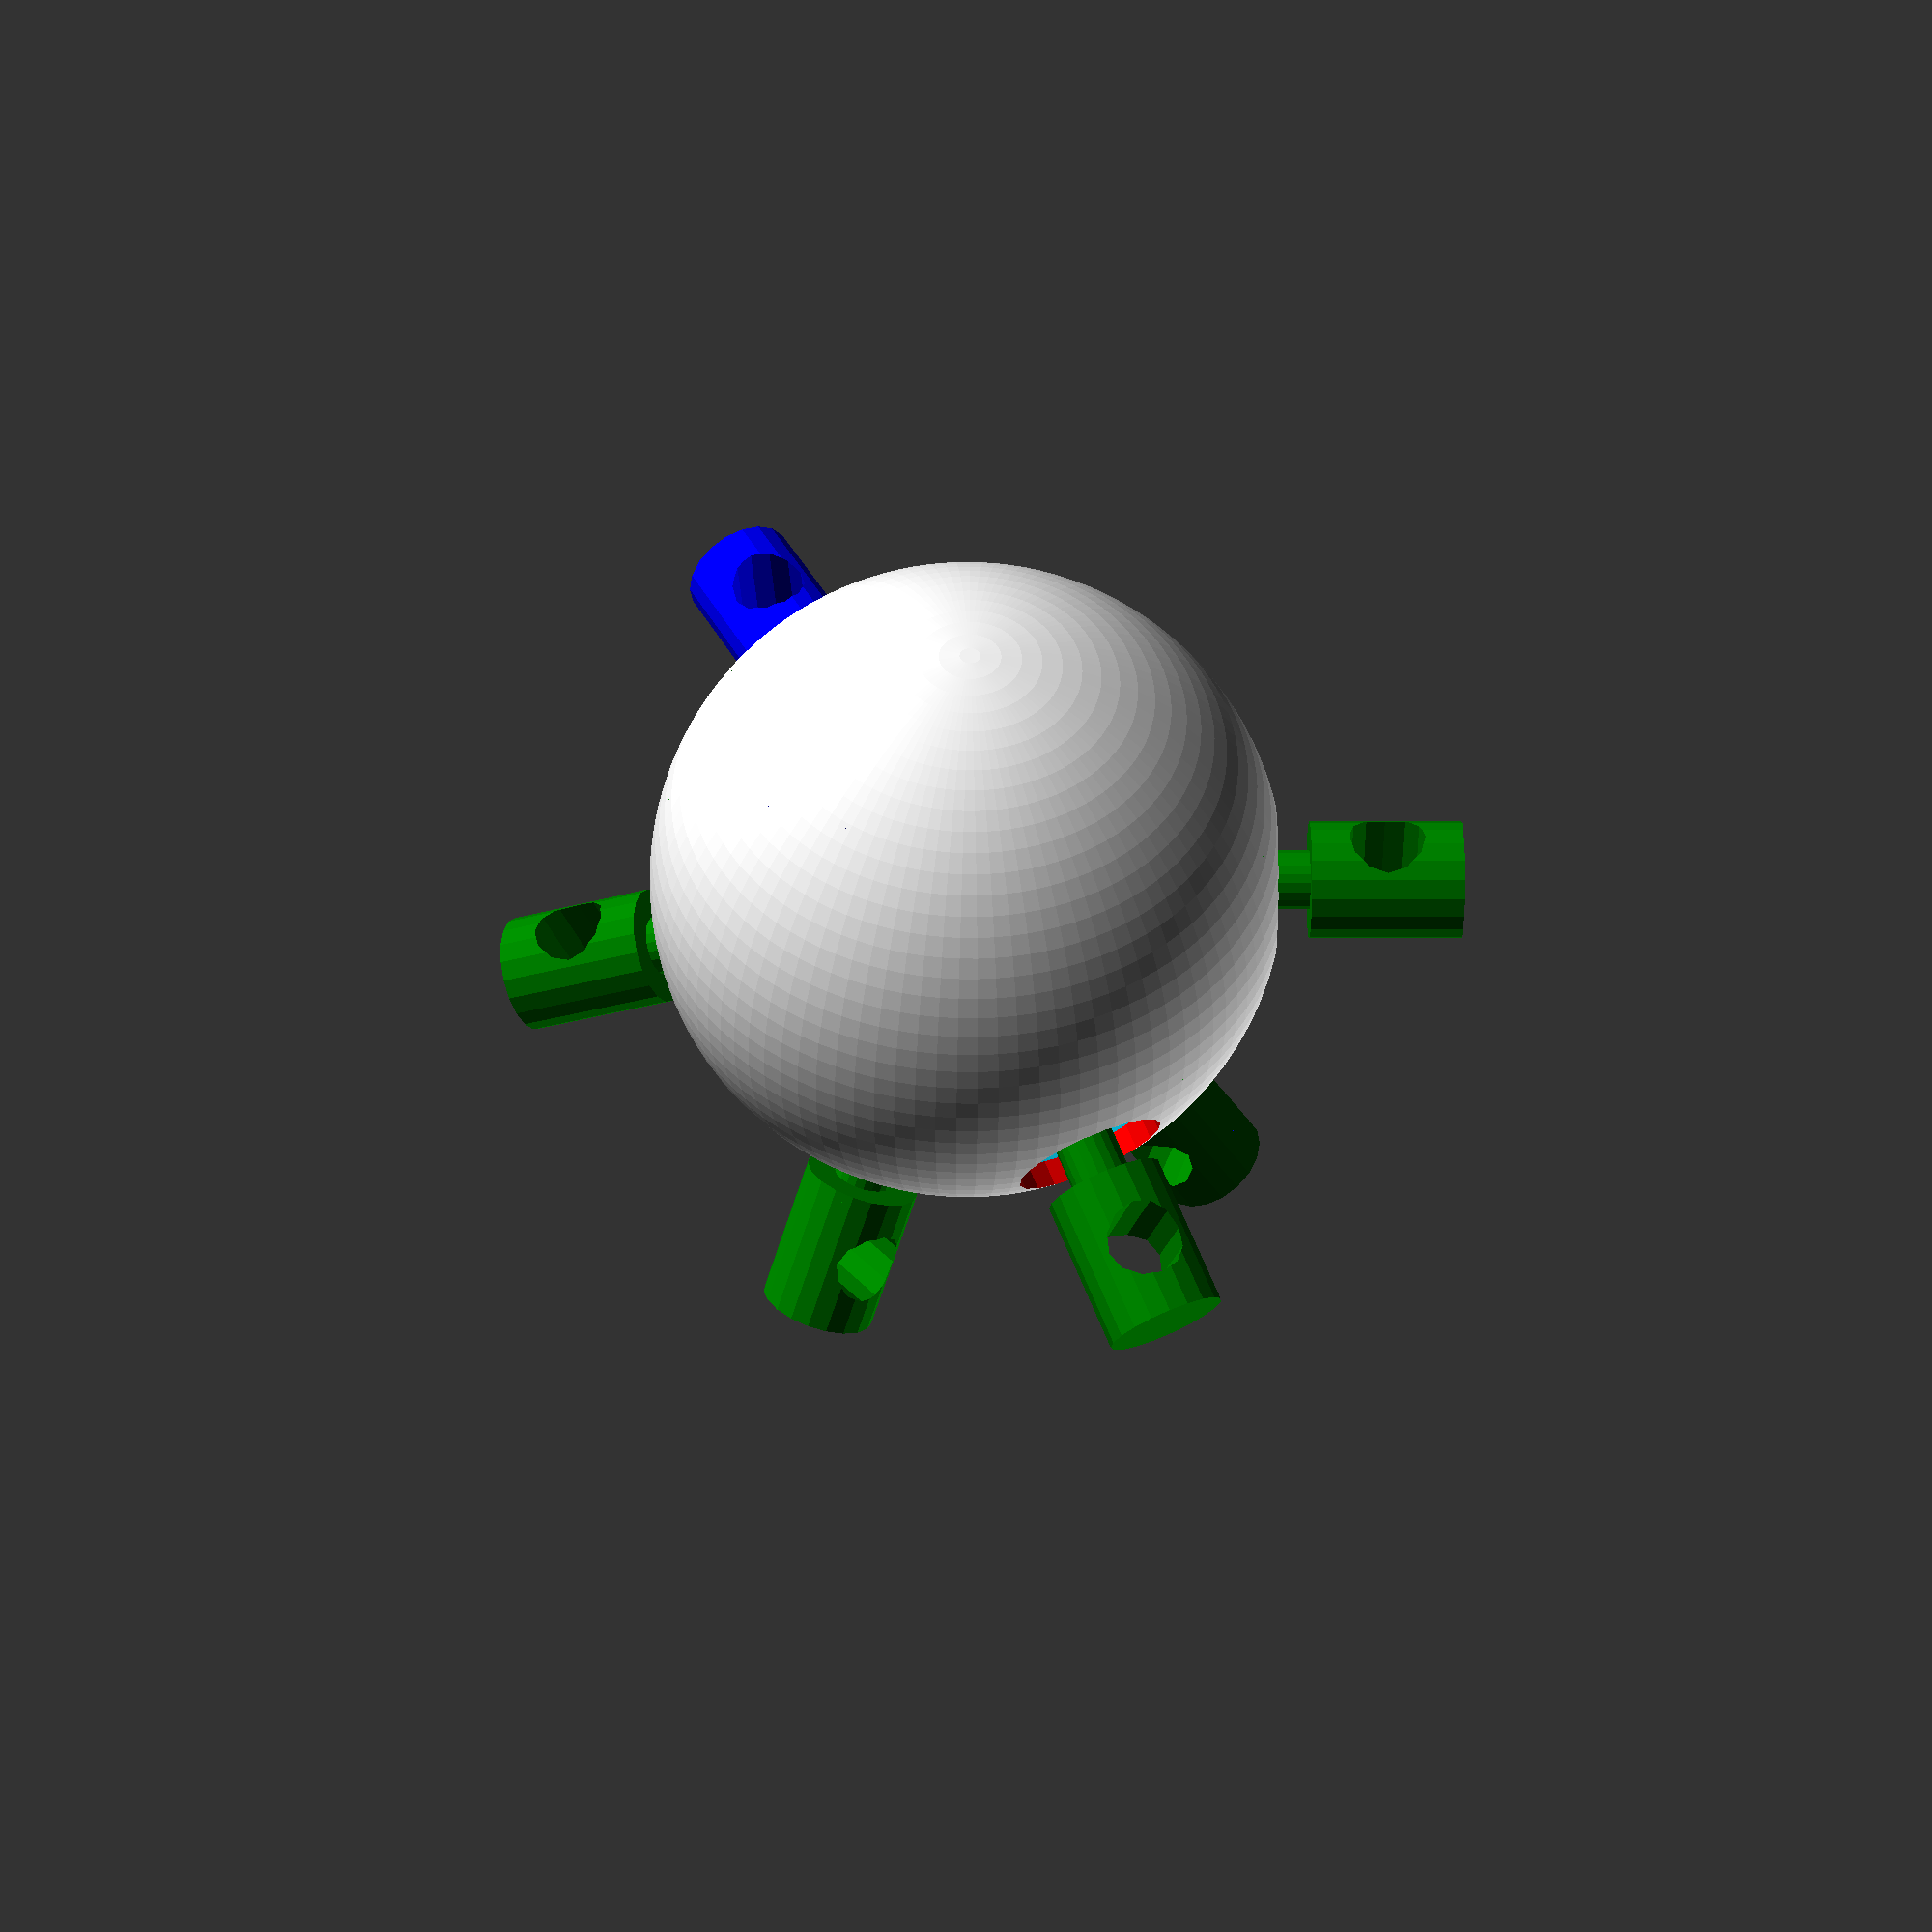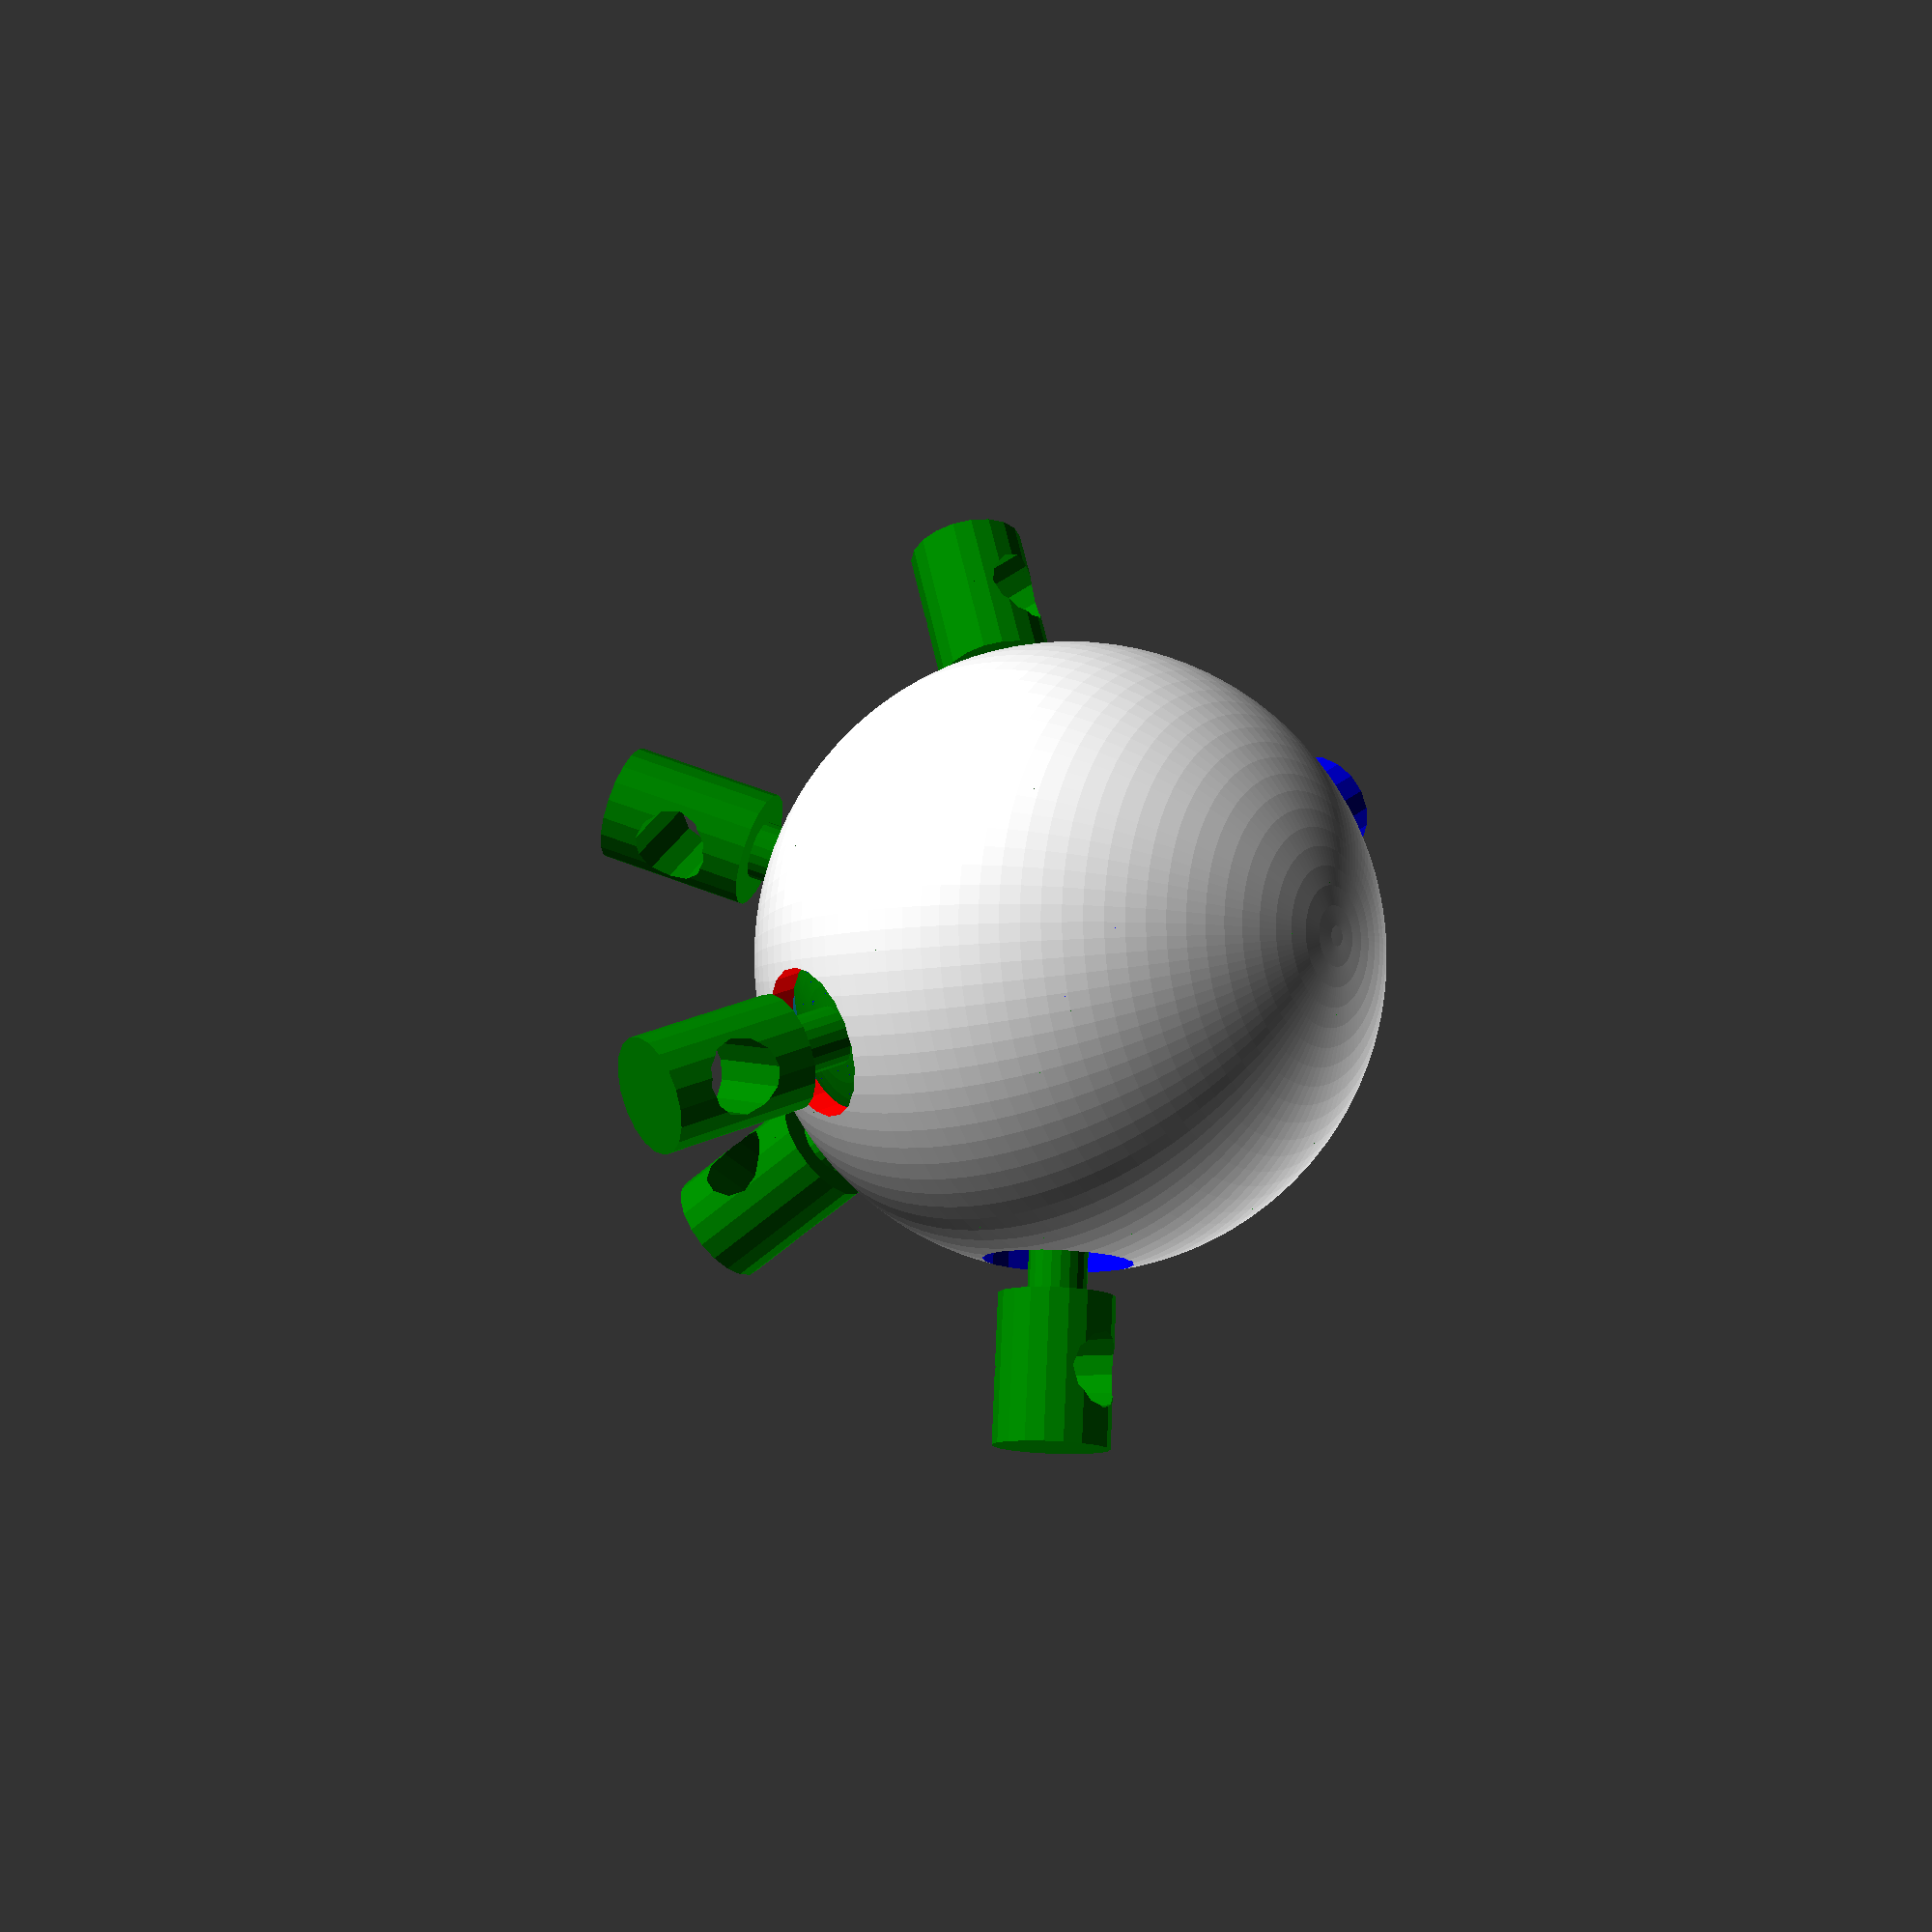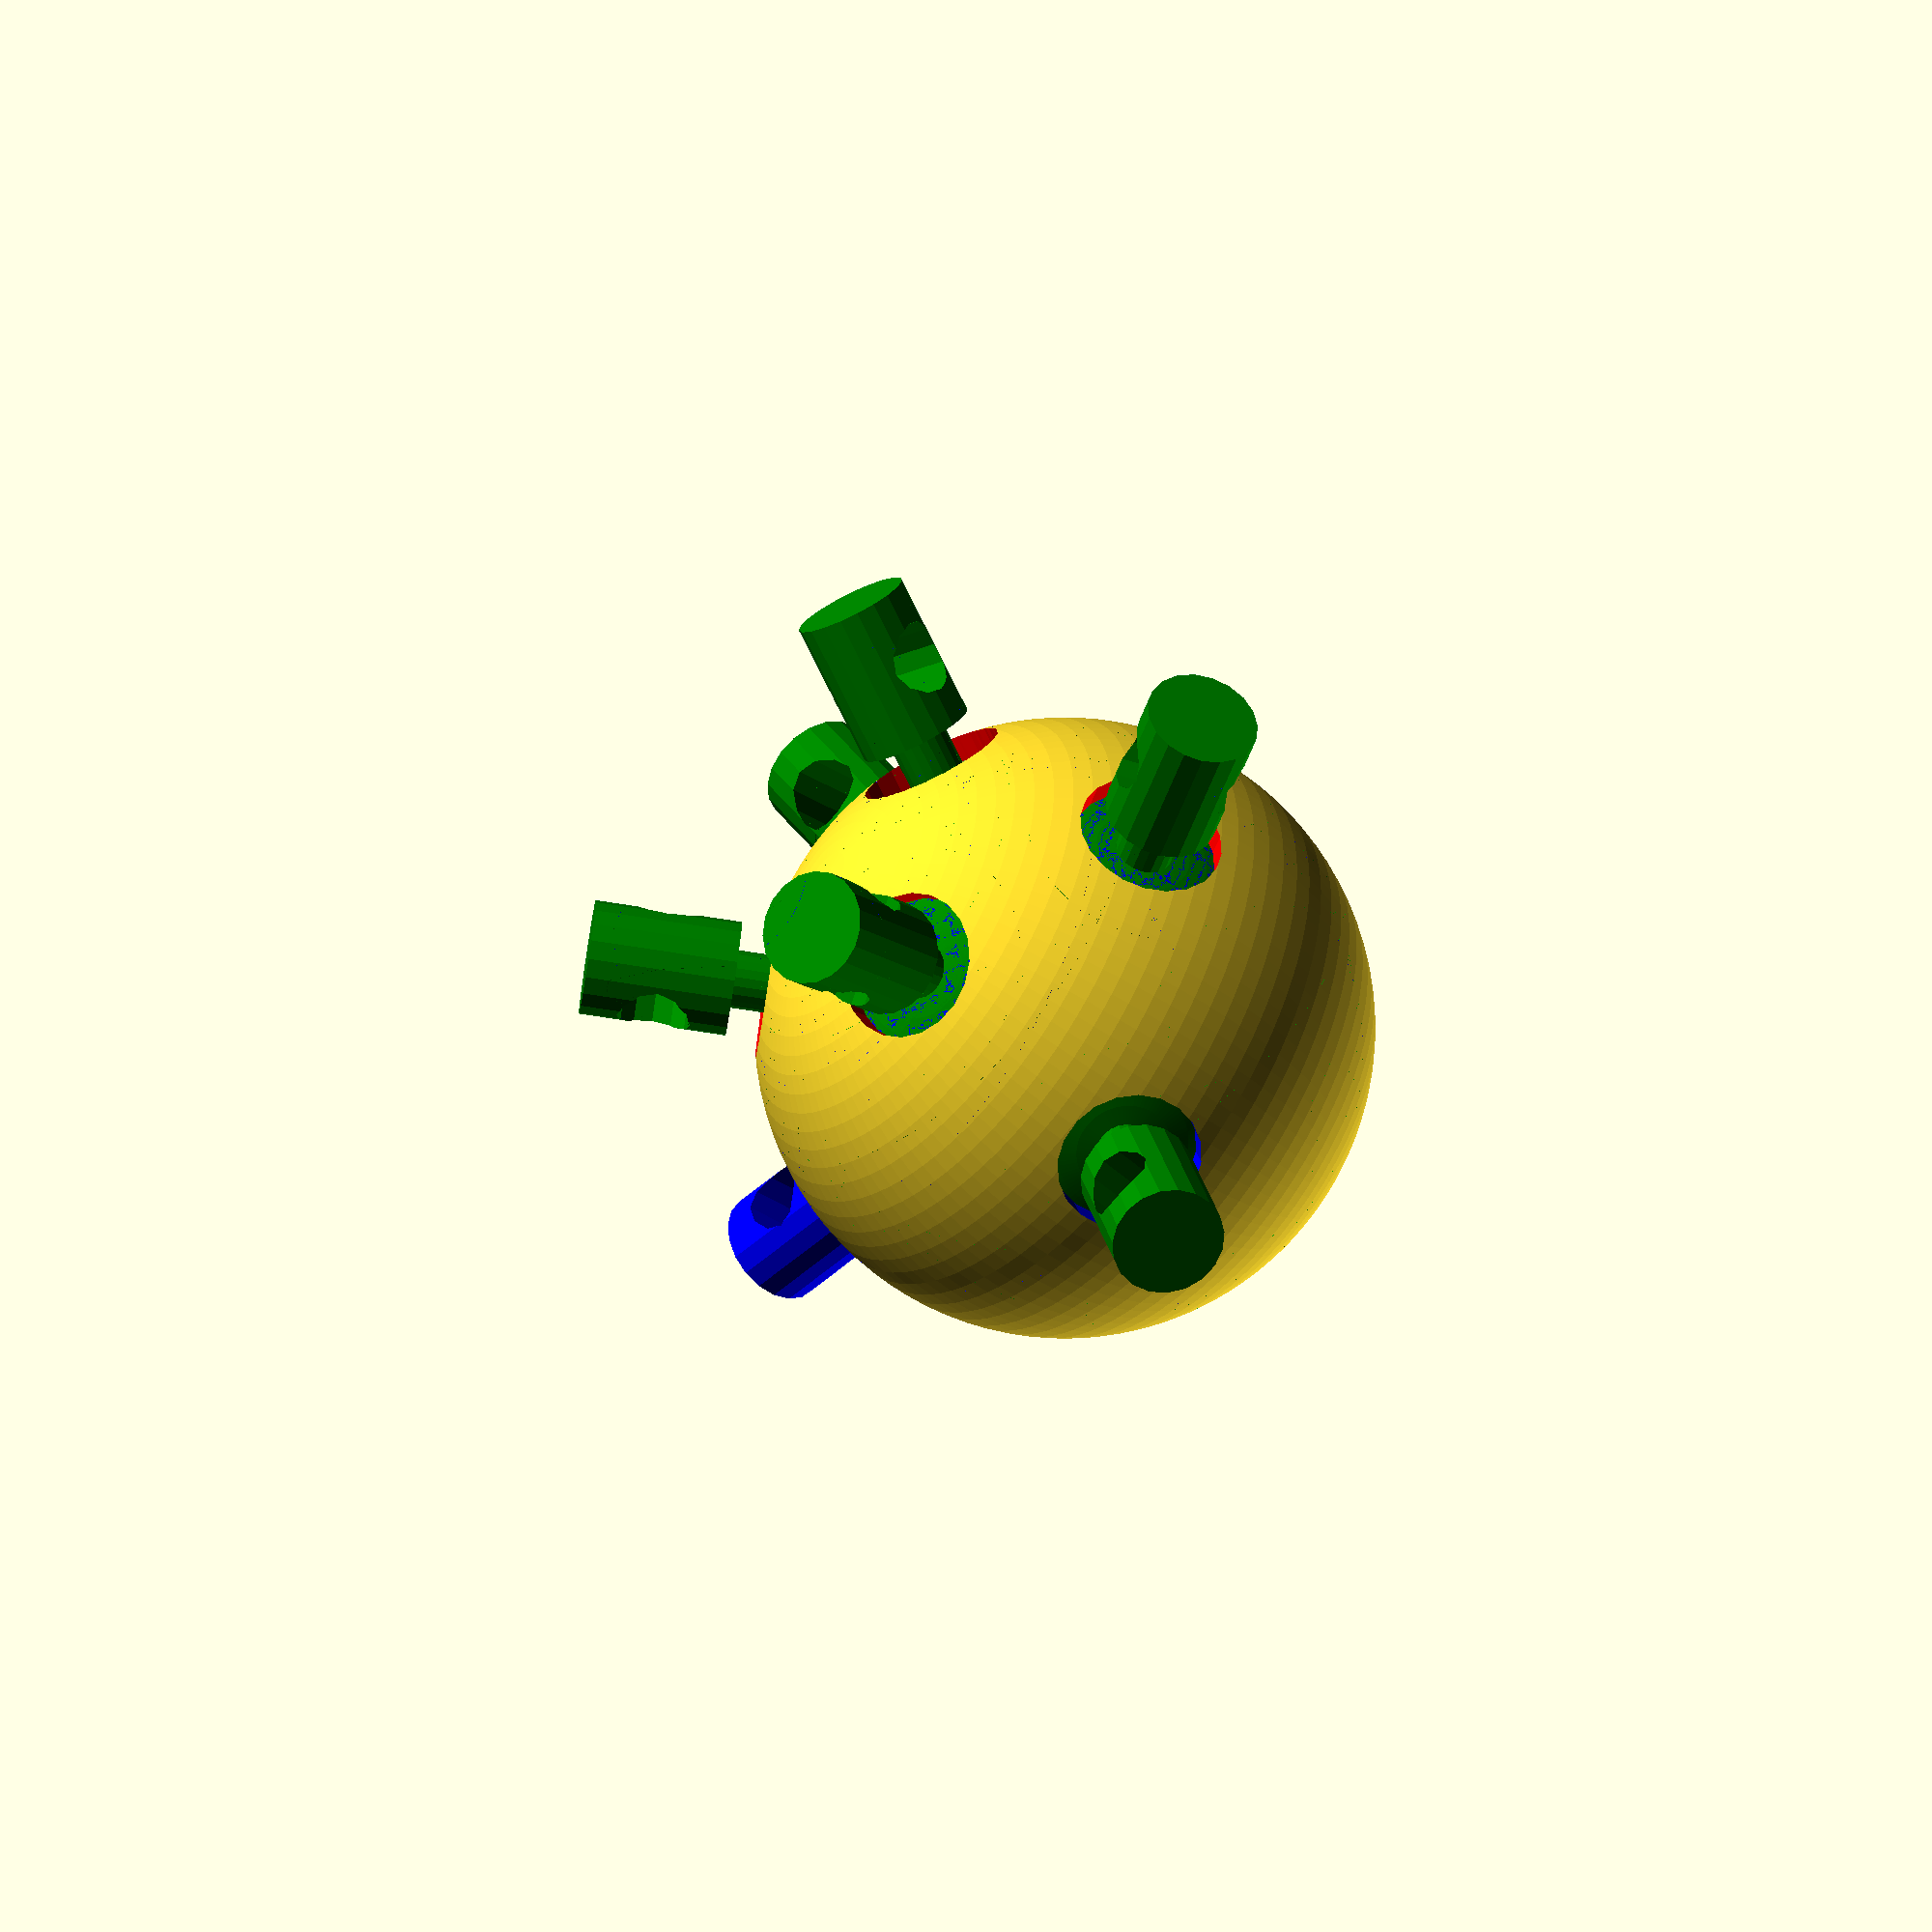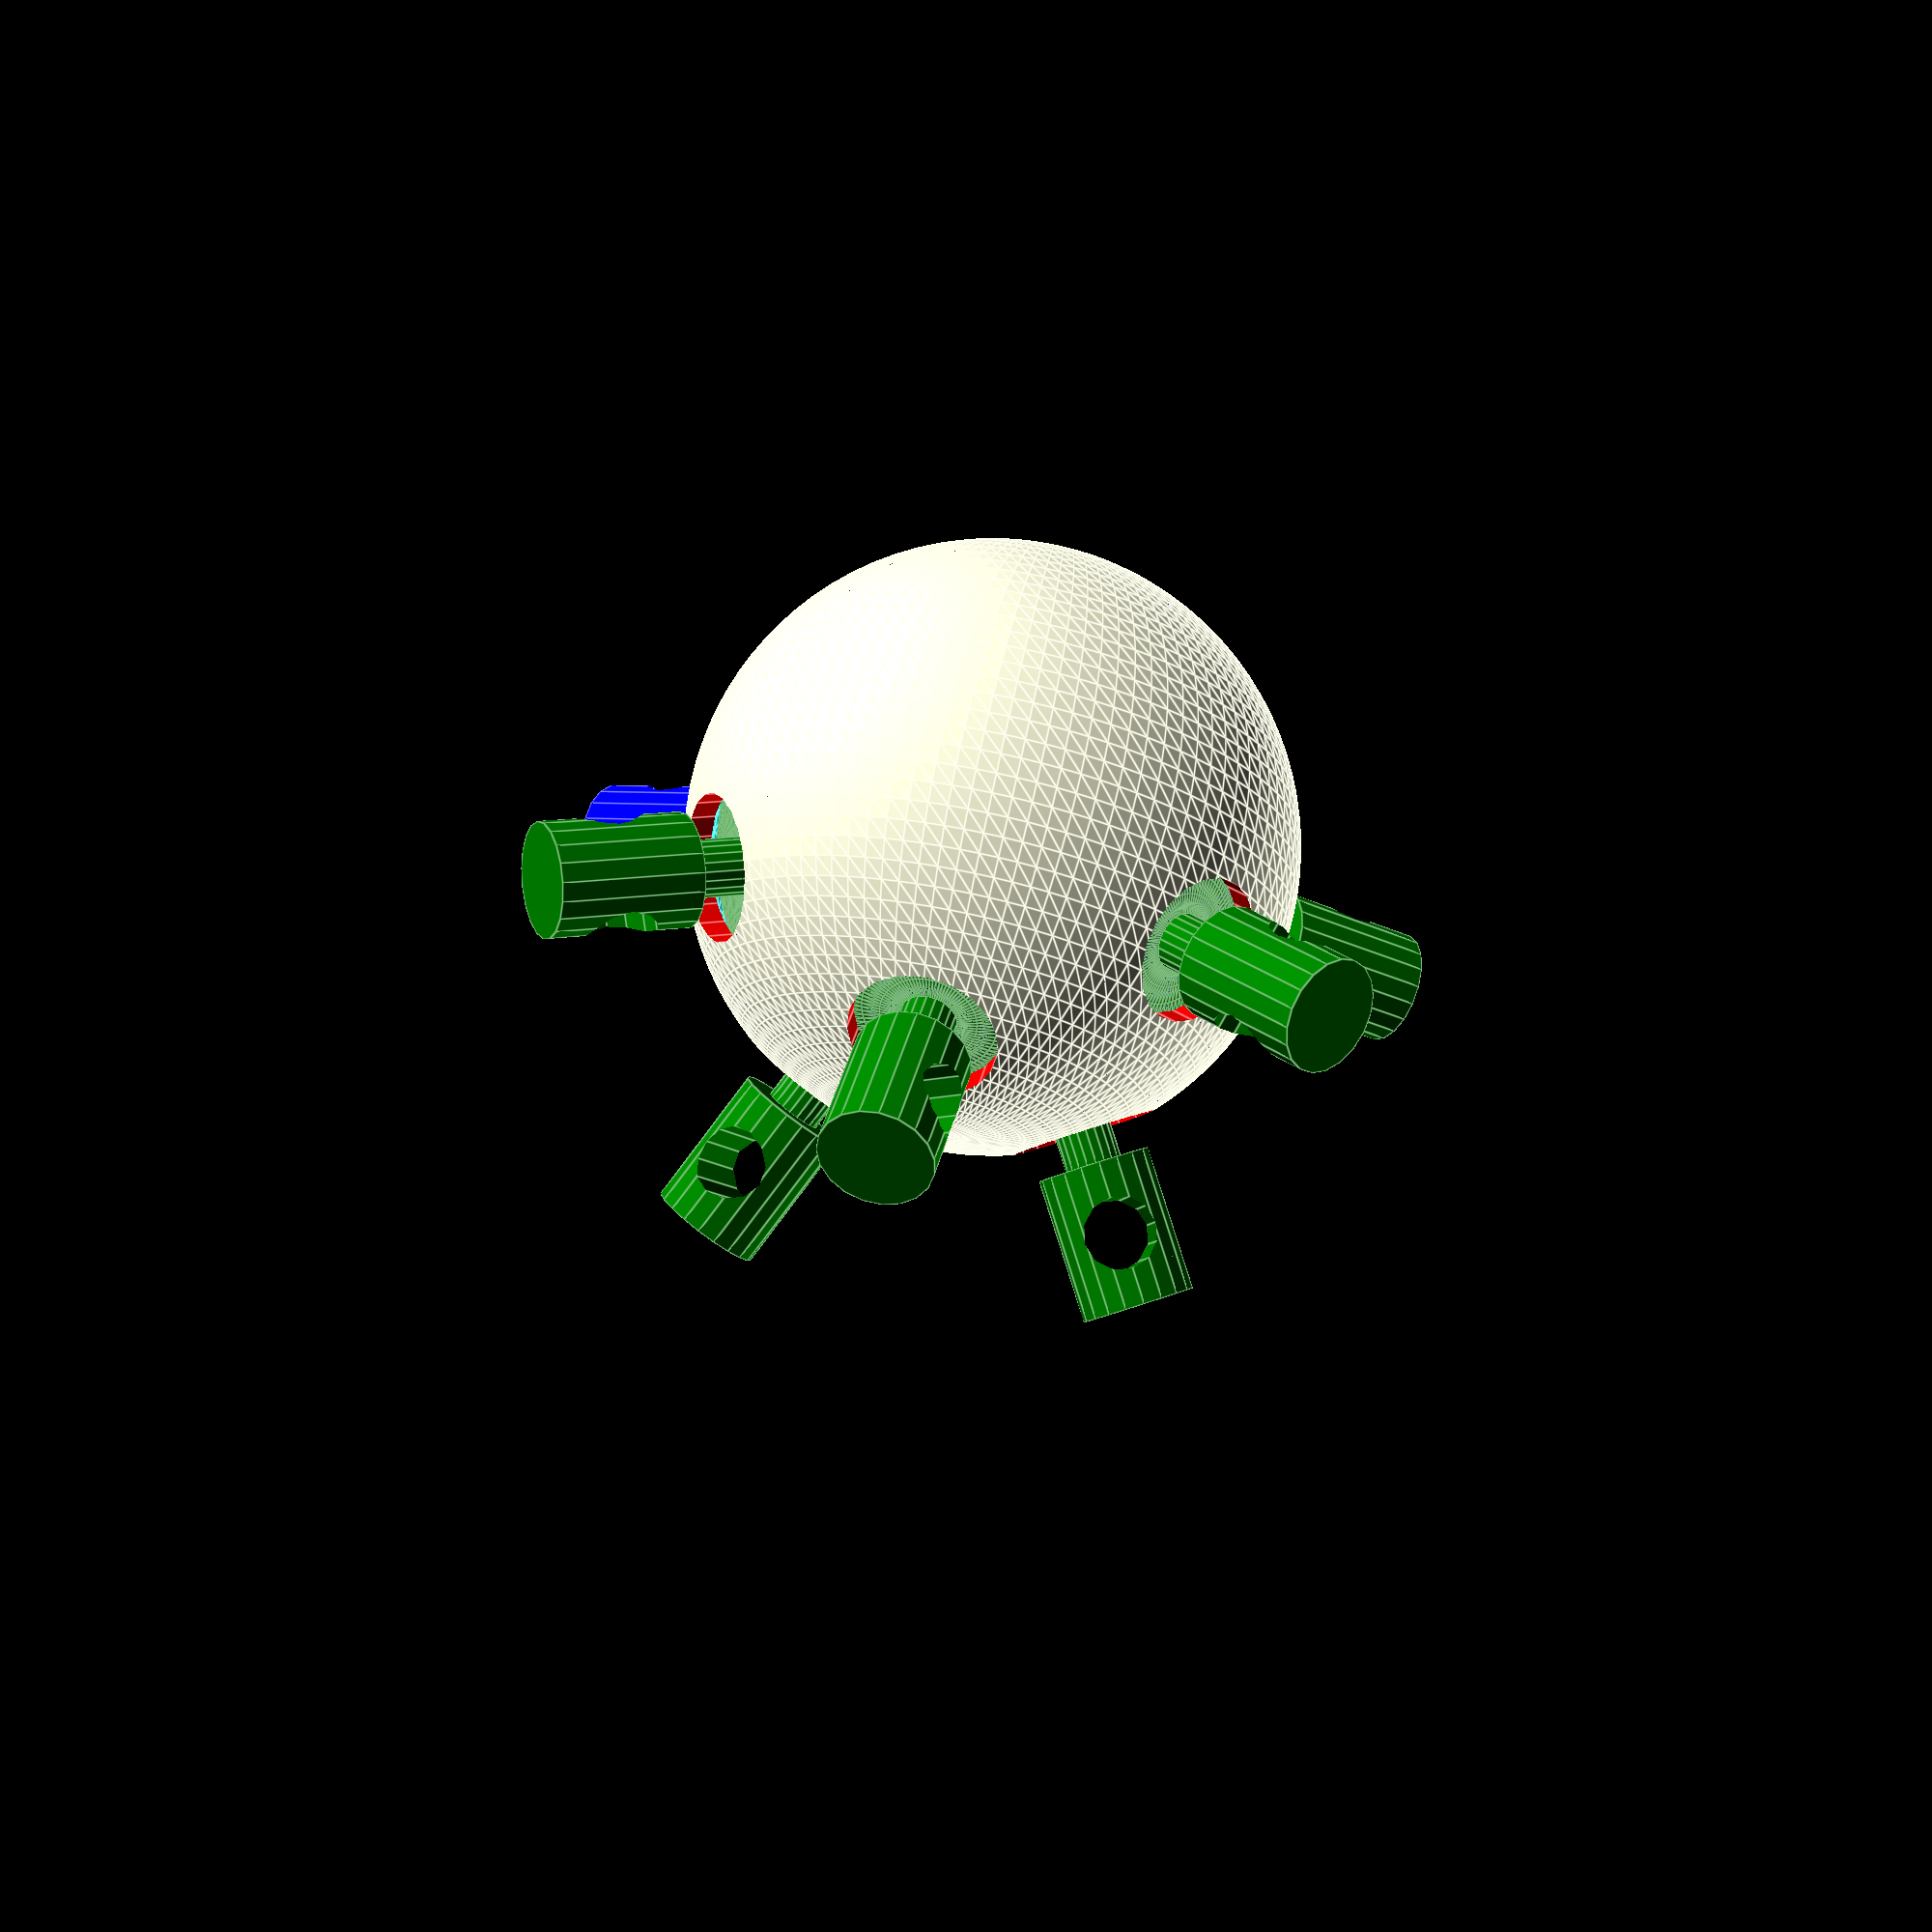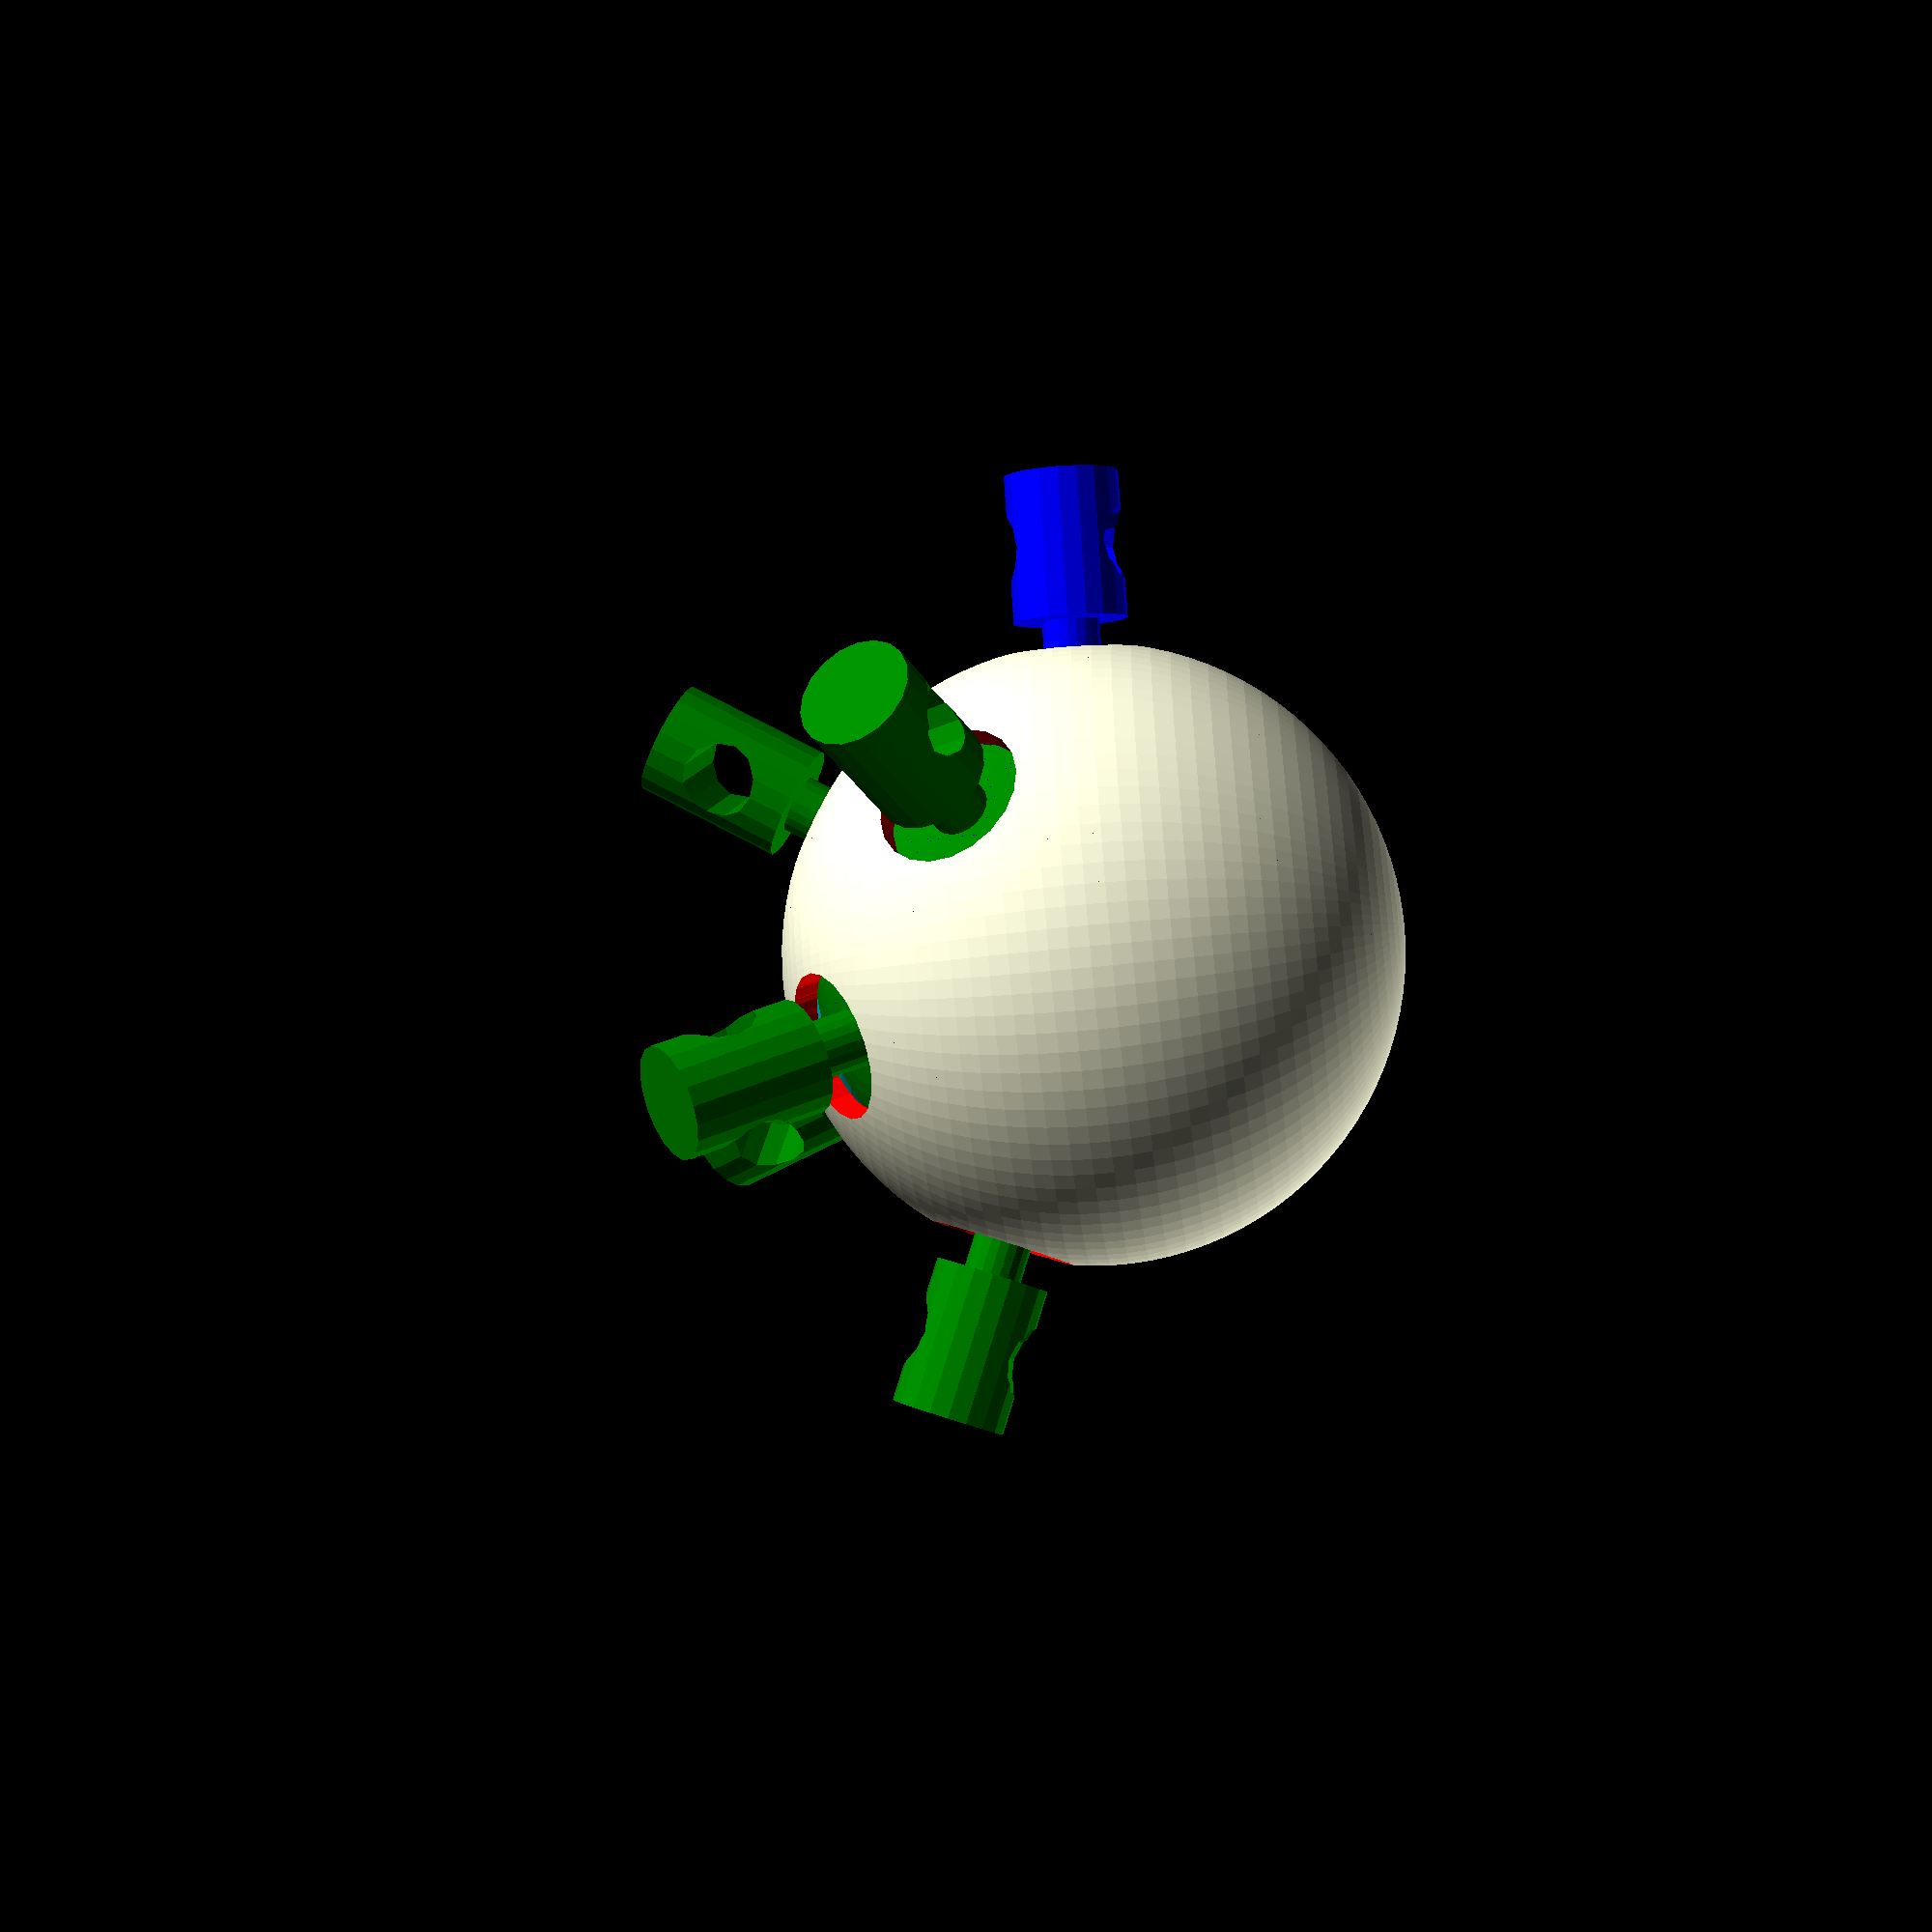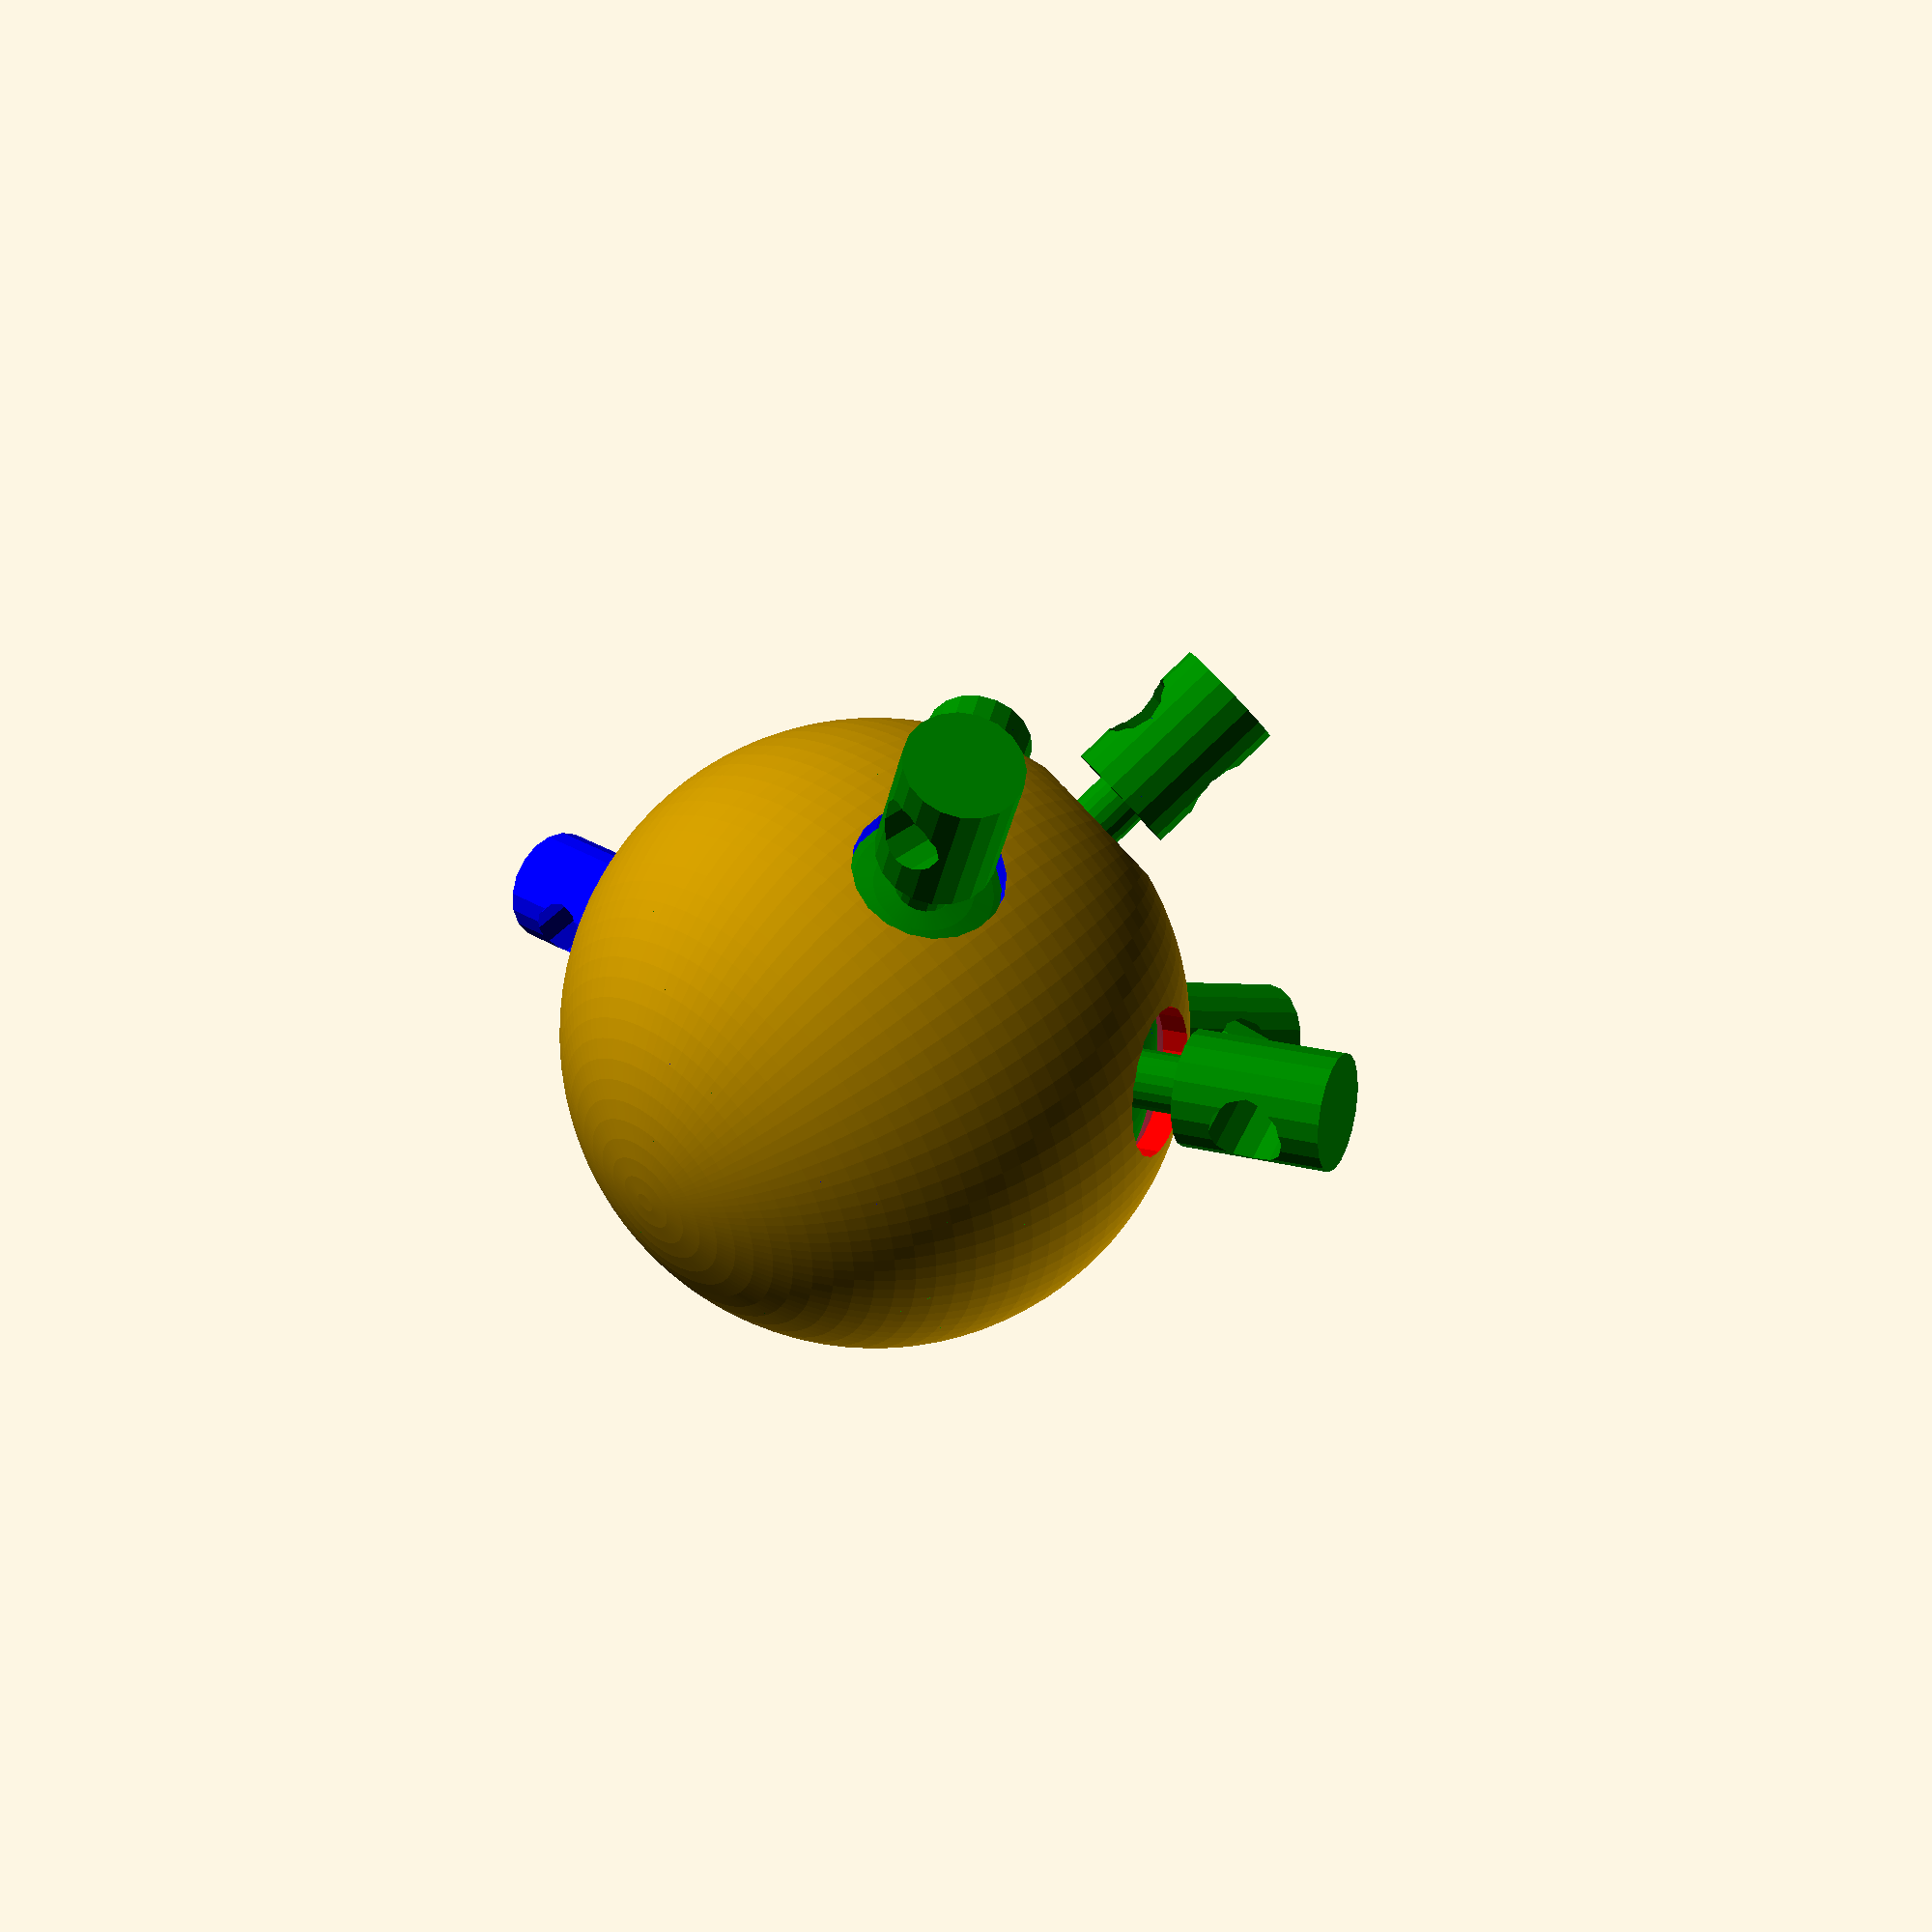
<openscad>
//    TurretJoint.scad
//    Copyright 2015, Robert L. Read

//    This program is free software: you can redistribute it and/or modify
//    it under the terms of the GNU General Public License as published by
//    the Free Software Foundation, either version 3 of the License, or
//    (at your option) any later version.
//
//    This program is distributed in the hope that it will be useful,
//    but WITHOUT ANY WARRANTY; without even the implied warranty of
//    MERCHANTABILITY or FITNESS FOR A PARTICULAR PURPOSE.  See the
//    GNU General Public License for more details.
//
//    You should have received a copy of the GNU General Public License
//    along with this program.  If not, see <http://www.gnu.org/licenses/>.
    
// TO BE DONE: Some of the models are "guessed" so that they are not
// really repeatably parametric.
// The naming is poor in many cases.
// 
// NOTE: The Turret Joint is invention created by Public Invention, and 
// Robert L. Read in particular, extending the patent of Kwong, Song, and Kim:
// https://patents.google.com/patent/US20010002964A1/en
// Public Invention has no intention of 
// patenting this. Do not attempt to patent it. That would be fraudulent,
// illegal, and compel us to seek legal redress. However, you are free 
// to manufacture, use, and improve this invention so long as you do 
// not attempt to monopolize it or prevent others from doing so.

// Some parameters for the Turret Joint

// Part to print:
part_to_render = "assembly"; // [all, demoturret, rotor, cap, ninecap,lock, ball, tubemount, firgellipushrod, firgellistator, tetrahelixlock, tetrahelixcap,assembly,glussconmount]

symmetric_or_tetrahedral = "symmetric"; // [symmetric,tetrahedral]

// Note: equilateral_rotors are currently not really correct. This requires more work!
use_equilateral_rotors = "true" ; // [false,true]


// These units are in mm 
// Ths inner ball of the turret joint
ball_radius = 25.0; 
// The thickness of the moving "rotors"
rotor_thickness = 2.5; 
// The thickness of the locking shell
lock_thickness = 2.5; 
// a tolerance space to allow motion
rotor_gap = 0.75; 

mounting_clevis_height = 25;

// These units are in degrees
// some of these are explicitly created from my Gluss Pusher model
// These will not be used if you choose "symmetric", and will 
least_spread_angle = 19.47;
most_spread_angle = 48.59;

symmetric_spread_half_angle = 15;

screw_hole_radius_mm = 3;

// percent reduction of peg diameter, needed for easy fit
locking_peg_percent_tolerance = 10;


// the edge difference of the rotor to make sure it doesn't fall out
safety_lip_angle = 4;

// the angle of the post (at the surface of the rotor!)
post_half_angle = 3;

ball_locking_peg_width_factor = 10;
ball_locking_peg_height_factor = 4;
ball_locking__peg_tolerance_factor = 1.0;

three_hole_cap_seam_height_mm = 2.5;


tube_mount_inner_radius = 3.0;
tube_mount_out_radius = 4.5;

// firgelli pushod mount cavity width
firgelli_pr_cw=6; 
// firgelli pushod mount shell width
firgelli_pr_sw=3; 
// firgelli pushod mount cavity height
firgelli_pr_ch=9.5; 
// firgelli pushod mount cavity depth
firgelli_pr_cd = 8; 
// offset from center of main body for drill hole (pushrod)
firgelli_pr_hole_center_offset = 2.5; 

// firgelli stator mount cavity width
firgelli_st_cw=9; // cavity_width
// firgelli stator mount shell width
firgelli_st_sw=3; 
// firgelli stator mount shell width
firgelli_st_ch=11; 
// firgelli stator mount shell depth
firgelli_st_cd = 8; 
// offset from center of main body for drill hole (stator)
firgelli_st_hole_center_offset = 2.0; // offset from center of main body for drill hole

firgelli_hole_fit_fudge_factor = 0.8;

module fake_module_so_customizer_does_not_show_computed_values() {
}

// Let's go for some high-res spheres (I don't fully understand this variable!)
$fa = 3;


// Computed parameters...
// Note that I implicitly assuming this hole is centered on the 
// tetrahedronal geomety---that is neither necessary nor obviously
// correct in the case of Gluss Triangle.  I will have to 
// generate the holes by a more general mechanism later.

// These functiona are probably wrong, the central symmetric angle
// when measured from the apex is not 30 degrees.
central_sym_angle = 35.26439; // this is half the dihedral angle, unclear if this is right!
// but more particular arcwin(sqrt(3)/3), which is how I compute this angle.

function msa() = 
(symmetric_or_tetrahedral == "symmetric") ? central_sym_angle+symmetric_spread_half_angle : most_spread_angle; 


function lsa() =
  (symmetric_or_tetrahedral == "symmetric") ? central_sym_angle-symmetric_spread_half_angle :least_spread_angle;    

echo("most_spread");
echo(msa());

hole_angle = msa() - lsa();
radius_at_rotor_outer_edge = ball_radius+rotor_thickness+rotor_gap;
radius_at_rotor_inner_edge = ball_radius+rotor_gap;
radius_at_lock_inner_edge = ball_radius+rotor_thickness+2*rotor_gap;
outermost_radius = radius_at_rotor_outer_edge + lock_thickness;

hole_size_mm = radius_at_lock_inner_edge*2.0*sin(hole_angle/2);



rotor_size_mm = (radius_at_lock_inner_edge)*2.0*sin((hole_angle+2*post_half_angle)/2.0);

post_radius_mm = radius_at_rotor_outer_edge*sin(2*post_half_angle);

rotor_hole_angle = (msa() + lsa()) / 2;


echo("Rotor Hole Angle");
echo(rotor_hole_angle);

//insert

// This code came from "Andrei" http://forum.openscad.org/Cylinders-td2443.html

module cylinder_ep(p1, p2, r1, r2) {
translate(p1)sphere(r=r1,center=true);
translate(p2)sphere(r=r2,center=true);
vector = [p2[0] - p1[0],p2[1] - p1[1],p2[2] - p1[2]];
distance = sqrt(pow(vector[0], 2) + pow(vector[1], 2) + pow(vector[2], 2));
    
translate(vector/2 + p1)
//rotation of XoY plane by the Z axis with the angle of the [p1 p2] line projection with the X axis on the XoY plane
rotate([0, 0, atan2(vector[1], vector[0])]) //rotation
//rotation of ZoX plane by the y axis with the angle given by the z coordinate and the sqrt(x^2 + y^2)) point in the XoY plane
rotate([0, atan2(sqrt(pow(vector[0], 2)+pow(vector[1], 2)),vector[2]), 0])
cylinder(h = distance, r1 = r1, r2 = r2,center=true);
}

// lintrans is the linear translation along the p0 and p1 points to put the box.
module six_hole_box_ep(p1, p2, lintrans, w, d,h) {
vector = [p2[0] - p1[0],p2[1] - p1[1],p2[2] - p1[2]];
distance = sqrt(pow(vector[0], 2) +
pow(vector[1], 2) +
pow(vector[2], 2));
translate(vector*lintrans + p1)
//rotation of XoY plane by the Z axis with the angle of the [p1 p2] line projection with the X axis on the XoY plane
rotate([0, 0, atan2(vector[1], vector[0])]) //rotation
//rotation of ZoX plane by the y axis with the angle given by the z coordinate and the sqrt(x^2 + y^2)) point in the XoY plane
rotate([0, atan2(sqrt(pow(vector[0], 2)+pow(vector[1], 2)),vector[2]), 0])
 difference() { // Cut six holes out!
cube([w,d,h],center=true);
translate([w/4,0,h/4]) rotate([90,0,0]) cylinder(h=(w+h+d),r=screw_hole_radius_mm,center=true);
translate([w/4,0,0]) rotate([90,0,0]) cylinder(h=(w+h+d),r=screw_hole_radius_mm,center=true);
translate([w/4,0,-h/4]) rotate([90,0,0]) cylinder(h=(w+h+d),r=screw_hole_radius_mm,center=true);
translate([-w/4,0,h/4]) rotate([90,0,0]) cylinder(h=(w+h+d),r=screw_hole_radius_mm,center=true);
translate([-w/4,0,0]) rotate([90,0,0]) cylinder(h=(w+h+d),r=screw_hole_radius_mm,center=true);
translate([-w/4,0,-h/4]) rotate([90,0,0]) cylinder(h=(w+h+d),r=screw_hole_radius_mm,center=true);

 }
}
 

module cylindricalize_edges(edges,points,rad) {
    for(e = edges) {
        p0 = points[e[0]];
        p1 = points[e[1]];
        color("red") 
        cylinder_ep(p0, p1, rad, rad, $fn=20);
    }
}
module aimAt(p) {
    rotate([0, 0, atan2(p.y,p.x)])
        rotate([0, atan2(norm([p.x,p.y]), p.z), 0])
    rotate([0,-90,0])
        children();
}

//// First Point
//a=[20,5,10];
//
//// Second Point
//b=[100,10,30];
//
//// Point Markers
//translate(a) color("red") sphere(r=1);
//translate(b) color("green") sphere(r=1);
//
//// Starting at a, aim towards b. Cylinder length is the magnitude of b-a
//translate(a) aimAt(b-a) cylinder(r=.5,h=norm(b-a));

module Add_Mounts(edges,points,rotor_displacement,render_first) {
    echo(len(edges));
    s = render_first ? 0 : 1;
    for(i = [s:len(edges)-1]) {
        e = edges[i];
 //  for(e = edges) {
        p0 = points[e[0]];
        p1 = points[e[1]];
       n1 = norm(p1);
       rd = rotor_displacement;
       pt1 = (p1/n1)*rd;
        color("green") 
 //      cylinder_ep(p0, p1, 2, 2, $fn=20);
       translate([pt1.x,pt1.y,pt1.z])
       aimAt(p1)
       one_glusscon_rotor();
    }
}

// The purpose here is to produce a matching part that mates to 
// our rotor pegs for mounting a rod (like a carbon-fiber rod with a 
// 1/4" interior diameter, for example).
// This is a sloppy, ugly function --- I did this very hastily.
module six_hole_clevis() {
    p0 = [0,0,0];
    p1 = [100,0,0];
    width = hole_size_mm*0.8;
    depth = post_radius_mm*2;
    height = mounting_clevis_height;
    tolerance = .2;
    // This is for my particular carbon fiber connector rod, this really needs to be parametrized.
    difference() {
        union () {
             translate([0,depth+tolerance,0])
            color("gray") six_hole_box_ep(p0, p1, 0.0, width, depth, height, $fn=20);  
             translate([0,-depth+-tolerance,0])
           color("gray") six_hole_box_ep(p0, p1, 0.0, width, depth, height, $fn=20);  
                translate([-height*.81 + - depth/2,0,0])
            difference() {
            cube([depth*5,depth*3,depth*3],center=true);
                translate([depth*4.5,0,0])
                cube([depth*5,depth+tolerance*3,depth*4],center=true);
            }
        }
   
        translate([-height*1.4,0,0])
        rotate([0,90,0])
        difference() {
            // These are measured numbers in mm, but my STL is 4 times too big! Need to 
            // clean this up.
        color("blue") cylinder(h = depth*4,r = 4.5);
        color("red") cylinder(h = depth*4,r = 3);
        }

    }
}

// The purpose here is to produce a matching part that mates to 
// our rotor pegs for mounting a rod (like a carbon-fiber rod with a 
// 1/4" interior diameter, for example).
// This is a sloppy, ugly function --- I did this very hastily.
module tubular_mount(outer_radius,inner_radius) {
    width = hole_size_mm;
    depth = width*2;
    postgap = lock_thickness+rotor_gap*2;
    fudge = 0.75;
    conjoin = 1.0; // This is a little fudge factor to make sure we have full connectivity
    
    // This is for my particular carbon fiber connector rod, this really needs to be parametrized.  
  difference() {  
   union() { 
//    translate([ball_radius+depth/2+postgap+lock_thickness,0,0])
 //   translate([4,0,0])
    translate([depth/2+postgap,0,0])
    rotate([0,90,0])
    rotor_disc();
    // The post
 
    translate([depth/2,0,0])
    rotate([0,90,0])
    cylinder(r=post_radius_mm,h=(postgap+conjoin),center=false,$fn=20); 
        
    difference() {
        cube([depth,width,width],center=true);
        translate([-depth/1.5,0,0])
        rotate([0,90,0])
        difference() {
        color("blue") cylinder(h = depth,r = outer_radius,$fn=20);
        color("red") cylinder(h = depth,r = inner_radius,$fn=20);
        }

    }
   }
    // now we subtract the rotor hole size to make sure it fits!!
   rotate([0,90,0])
    difference() {
     cylinder(r = rotor_size_mm, h = depth*1.1,center=true,$fn=20);
     cylinder(r = (rotor_size_mm/2)*fudge, h = depth *1.2,center=true,$fn=20);
   }
   // now we subtract 3 #2 mounting holes - 2.032 mm!
   cylinder(r = 2.032/2, h = depth, $fn=20,center = true);
//   translate([depth/4,0,0])
//   cylinder(r = 2.032/2, h = depth, $fn=20,center = true);
      translate([-depth*0.3,0,0])
   rotate([90,0,0])
   cylinder(r = 2.032/2, h = depth, $fn=20,center = true);
   

   }
}

module beamify_edges(edges,points,width,depth,height) {
    for(e = edges) {
        p0 = points[e[0]];
        p1 = points[e[1]];
        color("green") six_hole_box_ep(p0, p1, 0.37, width, depth, height, $fn=20);      
    }
}



// Create a tetrahedron-like strucutre with one point
// centered on the origin, symmetric about z axis,
// with an equilateral triangle as a base
// height - height of the pyrmid
// base - length of one side of the pyramid base
// r - raadius
module create_symmetric_3_member_polygon(height,base,r) {
    h = base*sqrt(3.0)/2.0;
    basehalf = base / 2.0;
    ZH = height;
points = [
    // first point is the origin
[ 0, 0, 0],
[ h*2/3,  0, -ZH],
[-h/3, -basehalf , -ZH],
[-h/3, basehalf, -ZH]];
edges = [
[0,1],
[0,2],
[0,3]
    ];
   cylindricalize_edges(edges,points,r); 
}

// Create a tetrahedron-like strucutre with one point
// centered on the origin, symmetric about z axis,
// with an equilateral triangle as a base
// height - height of the pyrmid
// base - length of one side of the pyramid base
// r - raadius
module create_symmetric_3_member_polygon_cube(height,base,r) {
    h = base*sqrt(3.0)/2.0;
    basehalf = base / 2.0;
    ZH = height;
points = [
    // first point is the origin
[ 0, 0, 0],
[ h*2/3,  0, -ZH],
[-h/3, -basehalf , -ZH],
[-h/3, basehalf, -ZH]];
edges = [
[0,1],
[0,2],
[0,3]
    ];
   beamify_edges(edges,points,hole_size_mm*0.8,post_radius_mm*2,mounting_clevis_height); 
}


module create_symmetric_3_member_polygon_polar(height,angle,r) {
    triangle_height = height*tan(angle)*3/2;
    base = triangle_height* 2 / sqrt(3.0);
    create_symmetric_3_member_polygon(height,base,r);
}

module create_symmetric_3_member_polygon_polar_cube(height,angle,r) {
    triangle_height = height*tan(angle)*3/2;
    base = triangle_height* 2 / sqrt(3.0);
    create_symmetric_3_member_polygon_cube(height,base,r);
}

module ball_locking_peg(width_factor = 10,height_factor = 4, tolerance_factor = 1.0) {
  translate([ball_radius/2,0,0]) cylinder(r = tolerance_factor * ball_radius/width_factor, h = tolerance_factor *ball_radius/height_factor,center = true);
}
module three_locking_pegs(tf) {  
 union() {
    rotate([0,0,0]) ball_locking_peg(tolerance_factor = tf);
    rotate([0,0,120]) ball_locking_peg(tolerance_factor = tf);
    rotate([0,0,240]) ball_locking_peg(tolerance_factor = tf);
 }
}

// I am really making this a hemisphere now
// so that we can see into it.  That of course 
// can be changed later.
module beholderBall(d) {
    difference() {
    union() {
        difference() {
            sphere(d);
            translate([-d,-d,0]) cube(2*d);
        }
        three_locking_pegs(1.0 - locking_peg_percent_tolerance/100.0);
    }
    rotate([0,0,60]) three_locking_pegs(1.0 + locking_peg_percent_tolerance/100.0);
}
}

module beholderBall_full(d) {
    difference() {
    union() {
 //       difference() {
            sphere(d);
 //           translate([-d,-d,0]) cube(2*d);
  //      }
 //       three_locking_pegs(1.0 - locking_peg_percent_tolerance/100.0);
    }
 //   rotate([0,0,60]) three_locking_pegs(1.0 + locking_peg_percent_tolerance/100.0);
}
}

module beholderLock(d) {
    inner = d + rotor_thickness + rotor_gap*2;
    outer = inner + lock_thickness;
    difference() {
        beholderBall(outer);
        sphere(inner);
    }
    
}


module beholderLock_full(d) {
    inner = d + rotor_thickness + rotor_gap*2;
    outer = inner + lock_thickness;
    difference() {
        sphere(outer);
        sphere(inner);
    }
    
}

// WARNING: This is using a combination of global and local values
module beholderRotorsShell(d,buffer) {
    inner = d + rotor_gap;
    outer = inner + rotor_thickness;
    difference() {
        beholderBall(outer+buffer);
        sphere(inner-buffer);
    }
}

module equilateral_cut_tool_for_shell(rf) {
    difference() {
       create_symmetric_3_member_polygon_polar(ball_radius*4,rotor_hole_angle,rf);
       beholderBall(ball_radius);
    }
}

module planar_circle_cut_tool() {
              // rotate 30 degrees
            rotate([0,0,30])
            // Lay it onto x axix...
            rotate([0,90,0]) 
            cylinder(ball_radius*4,r=hole_size_mm/2);
}

module bolting_flange(radius, radius_disp) { 
    translate([radius_at_rotor_outer_edge+lock_thickness,0,-post_radius_mm])
    difference() {
    cylinder(r = radius,h = post_radius_mm,$fn=20);
 //       translate([lock_thickness*1.5,0,-post_radius_mm])
        translate([radius*radius_disp,0,-post_radius_mm])
         cylinder(r = screw_hole_radius_mm,h = post_radius_mm*4,$fn=20);
        translate([-ball_radius+-lock_thickness/2,-ball_radius/2,-ball_radius/2])
        cube(ball_radius);
    }
}

module flange_capture() {
    nut_size = screw_hole_radius_mm*1.5;
    color("blue")
      translate([radius_at_rotor_outer_edge+lock_thickness,0,-post_radius_mm*2+-post_radius_mm])
    cylinder(r = nut_size,h = post_radius_mm*2,$fn=20);
}

module flange_capture_cut_tool() {
    radius = hole_size_mm*0.6;
    displacement = 0.4;
    flange_capture(radius,displacement);
    rotate([0,0,120])
    flange_capture(radius,displacement);
    rotate([0,0,240])
    flange_capture(radius,displacement);
}

module bolting_flanges() {
    radius = hole_size_mm*0.6;
    displacement = 0.4;
    bolting_flange(radius,displacement);
    rotate([0,0,120])
    bolting_flange(radius,displacement);
    rotate([0,0,240])
    bolting_flange(radius,displacement);
}

module apical_flange() {
    radius = hole_size_mm*0.35;
        displacement = 0.1;
    rotate([0,90,0])
    bolting_flange(radius,displacement);
}

module snowflake_planar_cut_tool() {
    rotate([0,0,0]) planar_circle_cut_tool();
    rotate([0,0,60]) planar_circle_cut_tool();
    rotate([0,0,120]) planar_circle_cut_tool();
    rotate([0,0,180]) planar_circle_cut_tool();
    rotate([0,0,240]) planar_circle_cut_tool();
    rotate([0,0,300]) planar_circle_cut_tool();
}

module tetrahedronal_lock() {
    difference() {
    union() {
    difference() {
        beholderLock(ball_radius);
        equilateral_cut_tool_for_shell(hole_size_mm/2);

        // Now we will attempt to make the other cut outs...
        // These should split the angles of the tetrahedron...
        // So they should be rotate 30 degrees from the x-axis
       snowflake_planar_cut_tool();
    }
    color("green") bolting_flanges();
    color("blue") apical_flange();
    }
    // now cut away room for "nut capture" of the bolting flanges.
    // probably could solve this problem better by making the flanges larger,
    // but then my existing pieces would not fit
    flange_capture_cut_tool();
    }
    
}


module create_symmetric_tetrahedron(height,base,r) {
    h = base*sqrt(3.0)/2.0;
    basehalf = base / 2.0;
    ZH = height;
points = [
    // first point is the origin
[ 0, 0, 0],
[ h*2/3,  0, -ZH],
[-h/3, -basehalf , -ZH],
[-h/3, basehalf, -ZH]];
edges = [
[0,1],
[0,2],
[0,3]
    ];
   cylindricalize_edges(edges,points,r); 
}

module create_symmetric_tetrahedron_mnt(height,base,r,rd,render_first) {
    h = base*sqrt(3.0)/2.0;
    basehalf = base / 2.0;
    ZH = height;
points = [
    // first point is the origin
[ 0, 0, 0],
[ h*2/3,  0, -ZH],
[-h/3, -basehalf , -ZH],
[-h/3, basehalf, -ZH]];
edges = [
[0,1],
[0,2],
[0,3]
    ];
   Add_Mounts(edges,points,rd,render_first); 
}

// At present this a left-handed, (ccw) helix.
// I am going to make it bi-handed by adding another hole!
module tetrahelix_lock() {
    beta = acos(1/3);
    alpha = (180 - beta)/2;
    echo("beta");
    echo(beta);
    echo(alpha);
    unzipping = 7.356105;
    r4 = ball_radius*4;
    difference() {
      union() {
        difference() {
          beholderLock(ball_radius);

           rotate([0,beta/2,0])
           rotate([0,0,60])
           create_symmetric_tetrahedron(ball_radius*4,alpha*2,hole_size_mm/2);
            
           rotate([0,0,120])
           rotate([0,beta/2,0])
           rotate([0,0,60])
           create_symmetric_tetrahedron(ball_radius*4,alpha*2,hole_size_mm/2);
            
            
            points = [
            [0,0,0],
            [r4,0,0]
            ];
         
          // This is approximately correct, but is probably wrong...
          // I need to develop a more general roational system
          // to have any chance to figuring this out.
          // Note that this system also requires either that design 
          // a new cap or do something else to design this.       
           rotate([0,0,unzipping/2])
           rotate([unzipping/2,-unzipping/2,0])
           rotate([0,0,120])
           color("blue")
 
           cylindricalize_edges([[0,1]],points,hole_size_mm/2);
           
           // This is to produce a structure supporting the "right handed" tetrahelix as well.
           rotate([0,0,-120])
           rotate([0,0,unzipping/2])
           rotate([unzipping/2,-unzipping/2,0])
           rotate([0,0,120])
           color("green")
           cylindricalize_edges([[0,1]],points,hole_size_mm/2);
   
        }
        rotate([0,0,90])
      color("green") bolting_flanges();
      color("blue") apical_flange();
      }
    // now cut away room for "nut capture" of the bolting flanges.
    // probably could solve this problem better by making the flanges larger,
    // but then my existing pieces would not fit
     rotate([0,0,90])
    flange_capture_cut_tool();
   }  
}

module tetrahelix_cap_cut() {
        beta = acos(1/3);
    alpha = (180 - beta)/2;
    echo("beta");
    echo(beta);
    echo(alpha);
    unzipping = 7.356105;
    r4 = ball_radius*4;
    difference() {
      union() {
        difference() {
          beholderLock(ball_radius);    
            points = [
            [0,0,0],
            [r4,0,0]
            ];
         
          // This is approximately correct, but is probably wrong...
          // I need to develop a more general roational system
          // to have any chance to figuring this out.
          // Note that this system also requires either that design 
          // a new cap or do something else to design this.       
           rotate([0,0,60+-unzipping/2])
           rotate([0,-unzipping/2,0])
           rotate([0,0,120])
           color("blue")
           cylindricalize_edges([[0,1]],points,hole_size_mm/2);
            
           rotate([0,0,120])
           rotate([0,0,60+-unzipping/2])
           rotate([0,-unzipping/2,0])
           rotate([0,0,120])
           color("blue")
           cylindricalize_edges([[0,1]],points,hole_size_mm/2);
        }
        rotate([0,0,90])
      color("green") bolting_flanges();
      }
     rotate([0,0,90])
    flange_capture_cut_tool();
   }  
}

module tetrahelix_cap() {
      // Actually, this is unscientific---we really need it 
    // to be just big enough for the disc to not bump.
    // However, I have not yet figured out that math...nontheless
    // experience has shown this does work with my tirangle stators.
    seam_height_factor = 2.5;
    seam_height = (hole_size_mm/2)*seam_height_factor;
    // Pythagorean theorem
    cap_radius = sqrt(outermost_radius* outermost_radius - seam_height*seam_height);
    rotate([0,0,-60]) 
    union() {
        difference() {  
           rotate([180,0,0])        
           union() {  
                beholderBall(ball_radius);
              tetrahelix_cap_cut();
            }
            translate([0,0,ball_radius/2+seam_height])
                cylinder(r = ball_radius * 2, h = ball_radius,center = true);
        }
       translate([0,0,seam_height])
        cylinder(r = cap_radius, h = lock_thickness,center = true);
    }
}

// This is for a lock that works with a hemisphere
// and provides room for the snowflake cuts but does not use 
// a full ball.
module nine_hole_cap_lock() {
    // Actually, this is unscientific---we really need it 
    // to be just big enough for the disc to not bump.
    // However, I have not yet figured out that math...nontheless
    // experience has shown this does work with my tirangle stators.
    seam_height_factor = 2.5
    ;
    seam_height = (hole_size_mm/2)*seam_height_factor;
    // Pythagorean theorem
    cap_radius = sqrt(outermost_radius* outermost_radius - seam_height*seam_height);
    union() {
        difference() {
           union() {  
                rotate([0,0,30]) rotate([180,0,0]) beholderBall(ball_radius);
                rotate([180,0,0]) tetrahedronal_lock();
            }
            translate([0,0,ball_radius/2+seam_height])
                cylinder(r = ball_radius * 2, h = ball_radius,center = true);
        }
        translate([0,0,seam_height])
        cylinder(r = cap_radius, h = lock_thickness,center = true);
    }
}

module three_hole_cap_lock() {

    seam_height = three_hole_cap_seam_height_mm;
    // Pythagorean theorem
    cap_radius = sqrt(outermost_radius* outermost_radius - seam_height*seam_height);
    union() {
        difference() {
            union() {  
                rotate([0,0,30]) rotate([180,0,0]) beholderBall(ball_radius);
                rotate([180,0,0]) tetrahedronal_lock();
            }
            translate([0,0,ball_radius+seam_height])
                cylinder(r = ball_radius * 2, h = ball_radius*2,center = true);
        }
        translate([0,0,seam_height])
        cylinder(r = cap_radius, h = lock_thickness,center = true);
        color("green") bolting_flanges();
    }
}

module shell(id,od) {
    difference() {
        sphere(od);
        sphere(id);
    }
}
// This needs to be switched to use rotor disc
module tetrahedronal_pegs() {
    union() {
      difference() {
            difference() {
                create_symmetric_3_member_polygon_polar(ball_radius*4,rotor_hole_angle,post_radius_mm);
                sphere(ball_radius + rotor_gap + (rotor_thickness / 2.0));
            }
            shell(ball_radius*1.5,ball_radius*20);
    }
    color("green") create_symmetric_3_member_polygon_polar_cube(ball_radius*4,rotor_hole_angle,post_radius_mm);
   }
}

module tetrahedronal_rotors() {
// Now try to attach "pegs" to the rotor discs....
    union() {
       tetrahedronal_pegs();
    difference() { // clean up
        difference() {
            color("green") beholderRotorsShell(ball_radius,0);
            difference () {
                color("gray") beholderRotorsShell(ball_radius,0.5);
               equilateral_cut_tool_for_shell(rotor_size_mm/2.0);
            } 
        }
    // Needed to clean up artifacts...
        d = ball_radius;
       translate([-d*1.2,-d*1.2,-1]) cube(2.5*d);
    }
    }
}

module one_tetrahedronal_rotor() {
    postgap = rotor_gap*2 + rotor_thickness;
    conjoin_fudge = rotor_gap*1;
    
    // The rotor (I want this to land with the outer edge at the origin.)
    rotor_disc();  
    
    // the post
    rotate([0,180,0])
    translate([0,0,postgap])
    cylinder(r=post_radius_mm,h=(postgap*2)+conjoin_fudge,center=true,$fn=20);
    
    // the six-hole mount
    p0 = [0,0,0];
    p1 = [0,0,-mounting_clevis_height];
    width = hole_size_mm*0.8;
    depth = post_radius_mm*2;
    height = mounting_clevis_height;
    translate([0,0,-postgap])
    color("green") six_hole_box_ep(p0, p1, 0.5, width, depth, height, $fn=20);  
    
}

module spherical_rotor_disc() {
       difference() {         
           beholderRotorsShell(ball_radius,0);
            // now make an cutting tool...
           difference() {
           beholderRotorsShell(ball_radius,5);
                rotate([0,180,0])
               // Note: The is twice, so we double the rotor_size_mm
            cylinder(h = ball_radius*2, r1 = 0, r2 = (rotor_size_mm/2)*2, center = false);         
            }
                // cleanup
            cube([ball_radius*2.5,ball_radius*2.5,ball_radius/10],center=true);
        }
}

module equilateral_rotor_disc() {
    br2 = ball_radius*2.0;
    br = ball_radius;
    
    // Basic plan here is to make cutting tool and cut away fro the shell what we don't want.
    // The cutting tool should leave a cone centered at the origin which gets exactly halfway
    // to the next hole when the peg is at its extreme position. This will be a great circle 
    // on the sphere.  The result should be a spherical equilateral triangle.
    angle = asin((rotor_size_mm/2)/(radius_at_rotor_outer_edge)) ;
    echo("angle =");
    echo(angle);
    translate([0,0,(radius_at_rotor_inner_edge+rotor_thickness)])
      difference() {         
           beholderRotorsShell(ball_radius,0);
            // now make an cutting tool...
           // These need to be changed to use cones....
         union() {
           scale([2.0,2.0,2.0])
           rotate([0,angle,0])
           rotate([0,180,0])
           translate([0,-ball_radius,0])
           color("orange") cube(size = ball_radius*2);
    
           rotate([0,0,-120])
           scale([2.0,2.0,2.0])
           rotate([0,angle,0])
           rotate([0,180,0])
           translate([0,-ball_radius,0])
           color("blue") cube(size = ball_radius*2);
    
           rotate([0,0,120])
           scale([2.0,2.0,2.0])
           rotate([0,angle,0])
           rotate([0,180,0])
           translate([0,-ball_radius,0])
           color("green") cube(size = ball_radius*2);                          
           }
           difference() {
            cylinder(r=100,h=100,center=true);
               // how can this be related to the parameters?
            fudge = 0.7;
            r = (rotor_size_mm)*fudge;
            cylinder(r=r,h=100,center=true);
           }
       }
}

module rotor_disc() {
    if (use_equilateral_rotors != "true") {
        spherical_rotor_disc();
    } else {
        equilateral_rotor_disc();
    }
}

// These cannot be printed horizontally on a Printrbot in PLA for some reason
module one_Firgelli_pushrod_rotor() {
    Firgelli_mount(firgelli_pr_cw,firgelli_pr_sw,firgelli_pr_ch,firgelli_pr_cd,firgelli_pr_hole_center_offset);
}
module one_Firgelli_Stator_rotor() {
      Firgelli_mount(firgelli_st_cw,firgelli_st_sw,firgelli_st_ch,firgelli_st_cd,firgelli_st_hole_center_offset);
}


module one_glusscon_rotor() {
    Glusscon_mount(firgelli_pr_cw,firgelli_pr_sw,firgelli_pr_ch,firgelli_pr_cd,firgelli_pr_hole_center_offset);
}

// cw = cavity_width
// sw = shell_width
// ch = cavity height
// cd = cavity_depth
// Note: These should be printed, hoziontally, not vertically!
module glussconmount() {
    Glusscon_mount(firgelli_pr_cw,firgelli_pr_sw,firgelli_pr_ch,firgelli_pr_cd,firgelli_pr_hole_center_offset);
}

module Glusscon_mount(cw,sw,ch, cd,hole_center_distance) {
   d = ball_radius;
   fudge = 0.77;

// These need to be accomplished in some reasonable way.    
   con_post_radius = hole_size_mm/2;
   con_post_length = con_post_radius*2;
    
   postgap_fudge = 1.3;
    
   current_width = 7/9; // This is based on the current way we are making the GlussCon;
    // This is somewhat arbitray and will change when we fix the joint.
    
   postgap_buffer = 1.3;
   postgap = (lock_thickness+rotor_gap*2)*postgap_buffer;
   cup_pos = -((cd+sw)/2+(postgap));
   translate([-cup_pos+ + rotor_thickness,0,0])
   difference() {
     union() {
        // The spherical part of the rotor -- needs to cut with inverted tool!
       translate([cup_pos,0,0])
              rotate([0,270,0])
       rotor_disc();
        // The connecting post
        translate([-((cd+sw)/2+(postgap))+-1,0,0])
        rotate([0,90,0])
        cylinder(r=post_radius_mm,h=(postgap*postgap_fudge),center=false,$fn=20); 
        translate([-5,0,0])
        rotate([0,90,0])
        difference() {
          cylinder(r=con_post_radius*current_width, h = con_post_length);
          translate([20,0,con_post_radius])
          rotate([0,90,0])
          translate([0,0,-con_post_length])
          cylinder(r=con_post_radius/2, h = con_post_length*3,center=true);
        }
    }
  }
}

// cw = cavity_width
// sw = shell_width
// ch = cavity height
// cd = cavity_depth
// Note: These should be printed, hoziontally, not vertically!
module Firgelli_mount(cw,sw,ch, cd,hole_center_distance) {
   d = ball_radius;
   fudge = 0.77;
    
   postgap_fudge = 1.3;
    
   postgap_buffer = 1.3;
   postgap = (lock_thickness+rotor_gap*2)*postgap_buffer;
    
   difference() {
     union() {
        // The spherical part of the rotor -- needs to cut with inverted tool!
       translate([-((cd+sw)/2+(postgap)),0,0])
              rotate([0,270,0])
       rotor_disc();
        // The post
 
        translate([-((cd+sw)/2+(postgap))+-1,0,0])
        rotate([0,90,0])
        cylinder(r=post_radius_mm,h=(postgap*postgap_fudge),center=false,$fn=20); 
        difference() {
        
     // construct the shell
          cube([cd+sw,cw+sw,ch+sw],center=true);
     // construct the cavity
          union() {
            // the real cavity
            cube([cd,cw,ch],center=true);
            // cleanup
            translate([3,0,0])
              cube([cd+4,cw,ch],center= true );
          }
       // drill out the holes
          translate([hole_center_distance,0,0])
          rotate([90,0,0])
          cylinder(r = 2.25+.2, h=ball_radius, center= true,$fn=20);
      }
    }
// now we subtract the rotor hole size to make sure it fits!!
    translate([-(cd+sw*2)/2,0,0])
    rotate([0,90,0])
    difference() {
      cylinder(r = rotor_size_mm, h = (cd+sw*2)*1.1);
      cylinder(r = (rotor_size_mm/2)*firgelli_hole_fit_fudge_factor, h = (cd+sw*2) *1.2);
    }
  }
}


module demo_turret_joint() {
    color( "Purple") beholderBall(ball_radius);
    tetrahedronal_rotors();
   tetrahedronal_lock();
 translate([0,0,25])
 three_hole_cap_lock();
}

module tetrahelix_lock_full() {
    beta = acos(1/3);
    alpha = (180 - beta)/2;
    echo("beta");
    echo(beta);
    echo(alpha);
    unzipping = 7.356105;
    r4 = ball_radius*4;
      points = [
            [0,0,0],
            [r4,0,0]
            ];
    difference() {
     union() {
        difference() {
          beholderLock_full(ball_radius);

           rotate([0,beta/2,0])
           rotate([0,0,60])
           create_symmetric_tetrahedron(ball_radius*4,alpha*2,hole_size_mm/2);
            
           rotate([0,0,120])
           rotate([0,beta/2,0])
           rotate([0,0,60])
           create_symmetric_tetrahedron(ball_radius*4,alpha*2,hole_size_mm/2);
            
          // This is approximately correct, but is probably wrong...
          // I need to develop a more general roational system
          // to have any chance to figuring this out.
          // Note that this system also requires either that design 
          // a new cap or do something else to design this.       
           rotate([0,0,unzipping/2])
           rotate([unzipping/2,-unzipping/2,0])
           rotate([0,0,120])
           color("blue")
           cylindricalize_edges([[0,1]],points,hole_size_mm/2);
           
           // This is to produce a structure supporting the "right handed" tetrahelix as well.
           rotate([0,0,-120])
           rotate([0,0,unzipping/2])
           rotate([unzipping/2,-unzipping/2,0])
           rotate([0,0,120])
           color("blue")
           cylindricalize_edges([[0,1]],points,hole_size_mm/2);
   
        }
           // Now I am attempting to create the rotors
        
        
                 // We need a version of create_symmetric_tetrahedron
        // that addis in the one_glusscon_rotor instead of ust a cylinder to cut out.
           rotor_displacement = ball_radius+rotor_gap;
           rotate([0,beta/2,0])
           rotate([0,0,60])
           create_symmetric_tetrahedron_mnt(ball_radius*4,alpha*2,hole_size_mm/2,rotor_displacement,true);
   // In this call we only want to create two new rotors, so as to not overlap the 
   // existing rotor.         
           rotate([0,0,120])
           rotate([0,beta/2,0])
           rotate([0,0,60])
           create_symmetric_tetrahedron_mnt(ball_radius*4,alpha*2,hole_size_mm/2,rotor_displacement,false);
        

        // This is approximately correct, but is probably wrong...
          // I need to develop a more general roational system
          // to have any chance to figuring this out.
          // Note that this system also requires either that design 
          // a new cap or do something else to design this.       
           rotate([0,0,unzipping/2])
           rotate([unzipping/2,-unzipping/2,0])
           rotate([0,0,120])
           color("blue")
           Add_Mounts([[0,1]],points,ball_radius+rotor_gap);
//           cylindricalize_edges([[0,1]],points,hole_size_mm/2);
           
           // This is to produce a structure supporting the "right handed" tetrahelix as well.
           rotate([0,0,-120])
           rotate([0,0,unzipping/2])
           rotate([unzipping/2,-unzipping/2,0])
           rotate([0,0,120])
           color("green")
//           cylindricalize_edges([[0,1]],points,hole_size_mm/2);
           Add_Mounts([[0,1]],points,ball_radius+rotor_gap);
      }
   
      
   }  
}

module joint_assembly() {
      color( "Purple") sphere(ball_radius);
      tetrahelix_lock_full();
}



if (part_to_render == "all" || part_to_render == "demoturret")
   translate([-ball_radius*3,-ball_radius*6,0])
    demo_turret_joint();

if (part_to_render == "all" || part_to_render == "ninecap")
   translate([-ball_radius*3,-ball_radius*6,0])
   nine_hole_cap_lock();

if (part_to_render == "all" || part_to_render == "cap")
   translate([-ball_radius*3,-ball_radius*3,0])
   color( "green") three_hole_cap_lock();

if (part_to_render == "all" || part_to_render == "ball")
   translate([-ball_radius*3,ball_radius*3,0])
   color( "Purple") beholderBall(ball_radius);

if (part_to_render == "all" || part_to_render == "lock")
   translate([-ball_radius*3,0,0])
   tetrahedronal_lock();

if (part_to_render == "all" || part_to_render == "tubemount")
   translate([ball_radius*2,0])
   tubular_mount(4.5,3.0);

if (part_to_render == "all" || part_to_render == "rotor")   
    translate([0,-ball_radius*2,0])
     rotate([0,-56,0])
     one_tetrahedronal_rotor();

if (part_to_render == "all" || part_to_render == "firgellipushrod") 
    translate([0,ball_radius*2,0])
one_Firgelli_pushrod_rotor();

if (part_to_render == "all" || part_to_render == "firgellistator") 
    translate([30,ball_radius*2,0])
    one_Firgelli_Stator_rotor();

if (part_to_render == "all" || part_to_render == "tetrahelixlock")
 //  translate([-ball_radius*3,ball_radius,0])
   tetrahelix_lock();
//   tetrahelix_cap();

if (part_to_render == "all" || part_to_render == "tetrahelixcap")
   translate([-ball_radius*3,ball_radius,ball_radius*2])
   tetrahelix_cap();

if (part_to_render == "all" || part_to_render == "assembly")
   translate([0,0,0])
   joint_assembly();

if (part_to_render == "all" || part_to_render == "glussconmount")
   translate([0,0,0])
   glussconmount();






</openscad>
<views>
elev=41.3 azim=4.6 roll=359.5 proj=p view=wireframe
elev=186.2 azim=279.7 roll=233.2 proj=p view=wireframe
elev=49.8 azim=111.9 roll=230.6 proj=o view=wireframe
elev=287.3 azim=155.7 roll=192.0 proj=p view=edges
elev=54.7 azim=341.1 roll=276.5 proj=p view=wireframe
elev=133.8 azim=110.0 roll=135.6 proj=p view=wireframe
</views>
